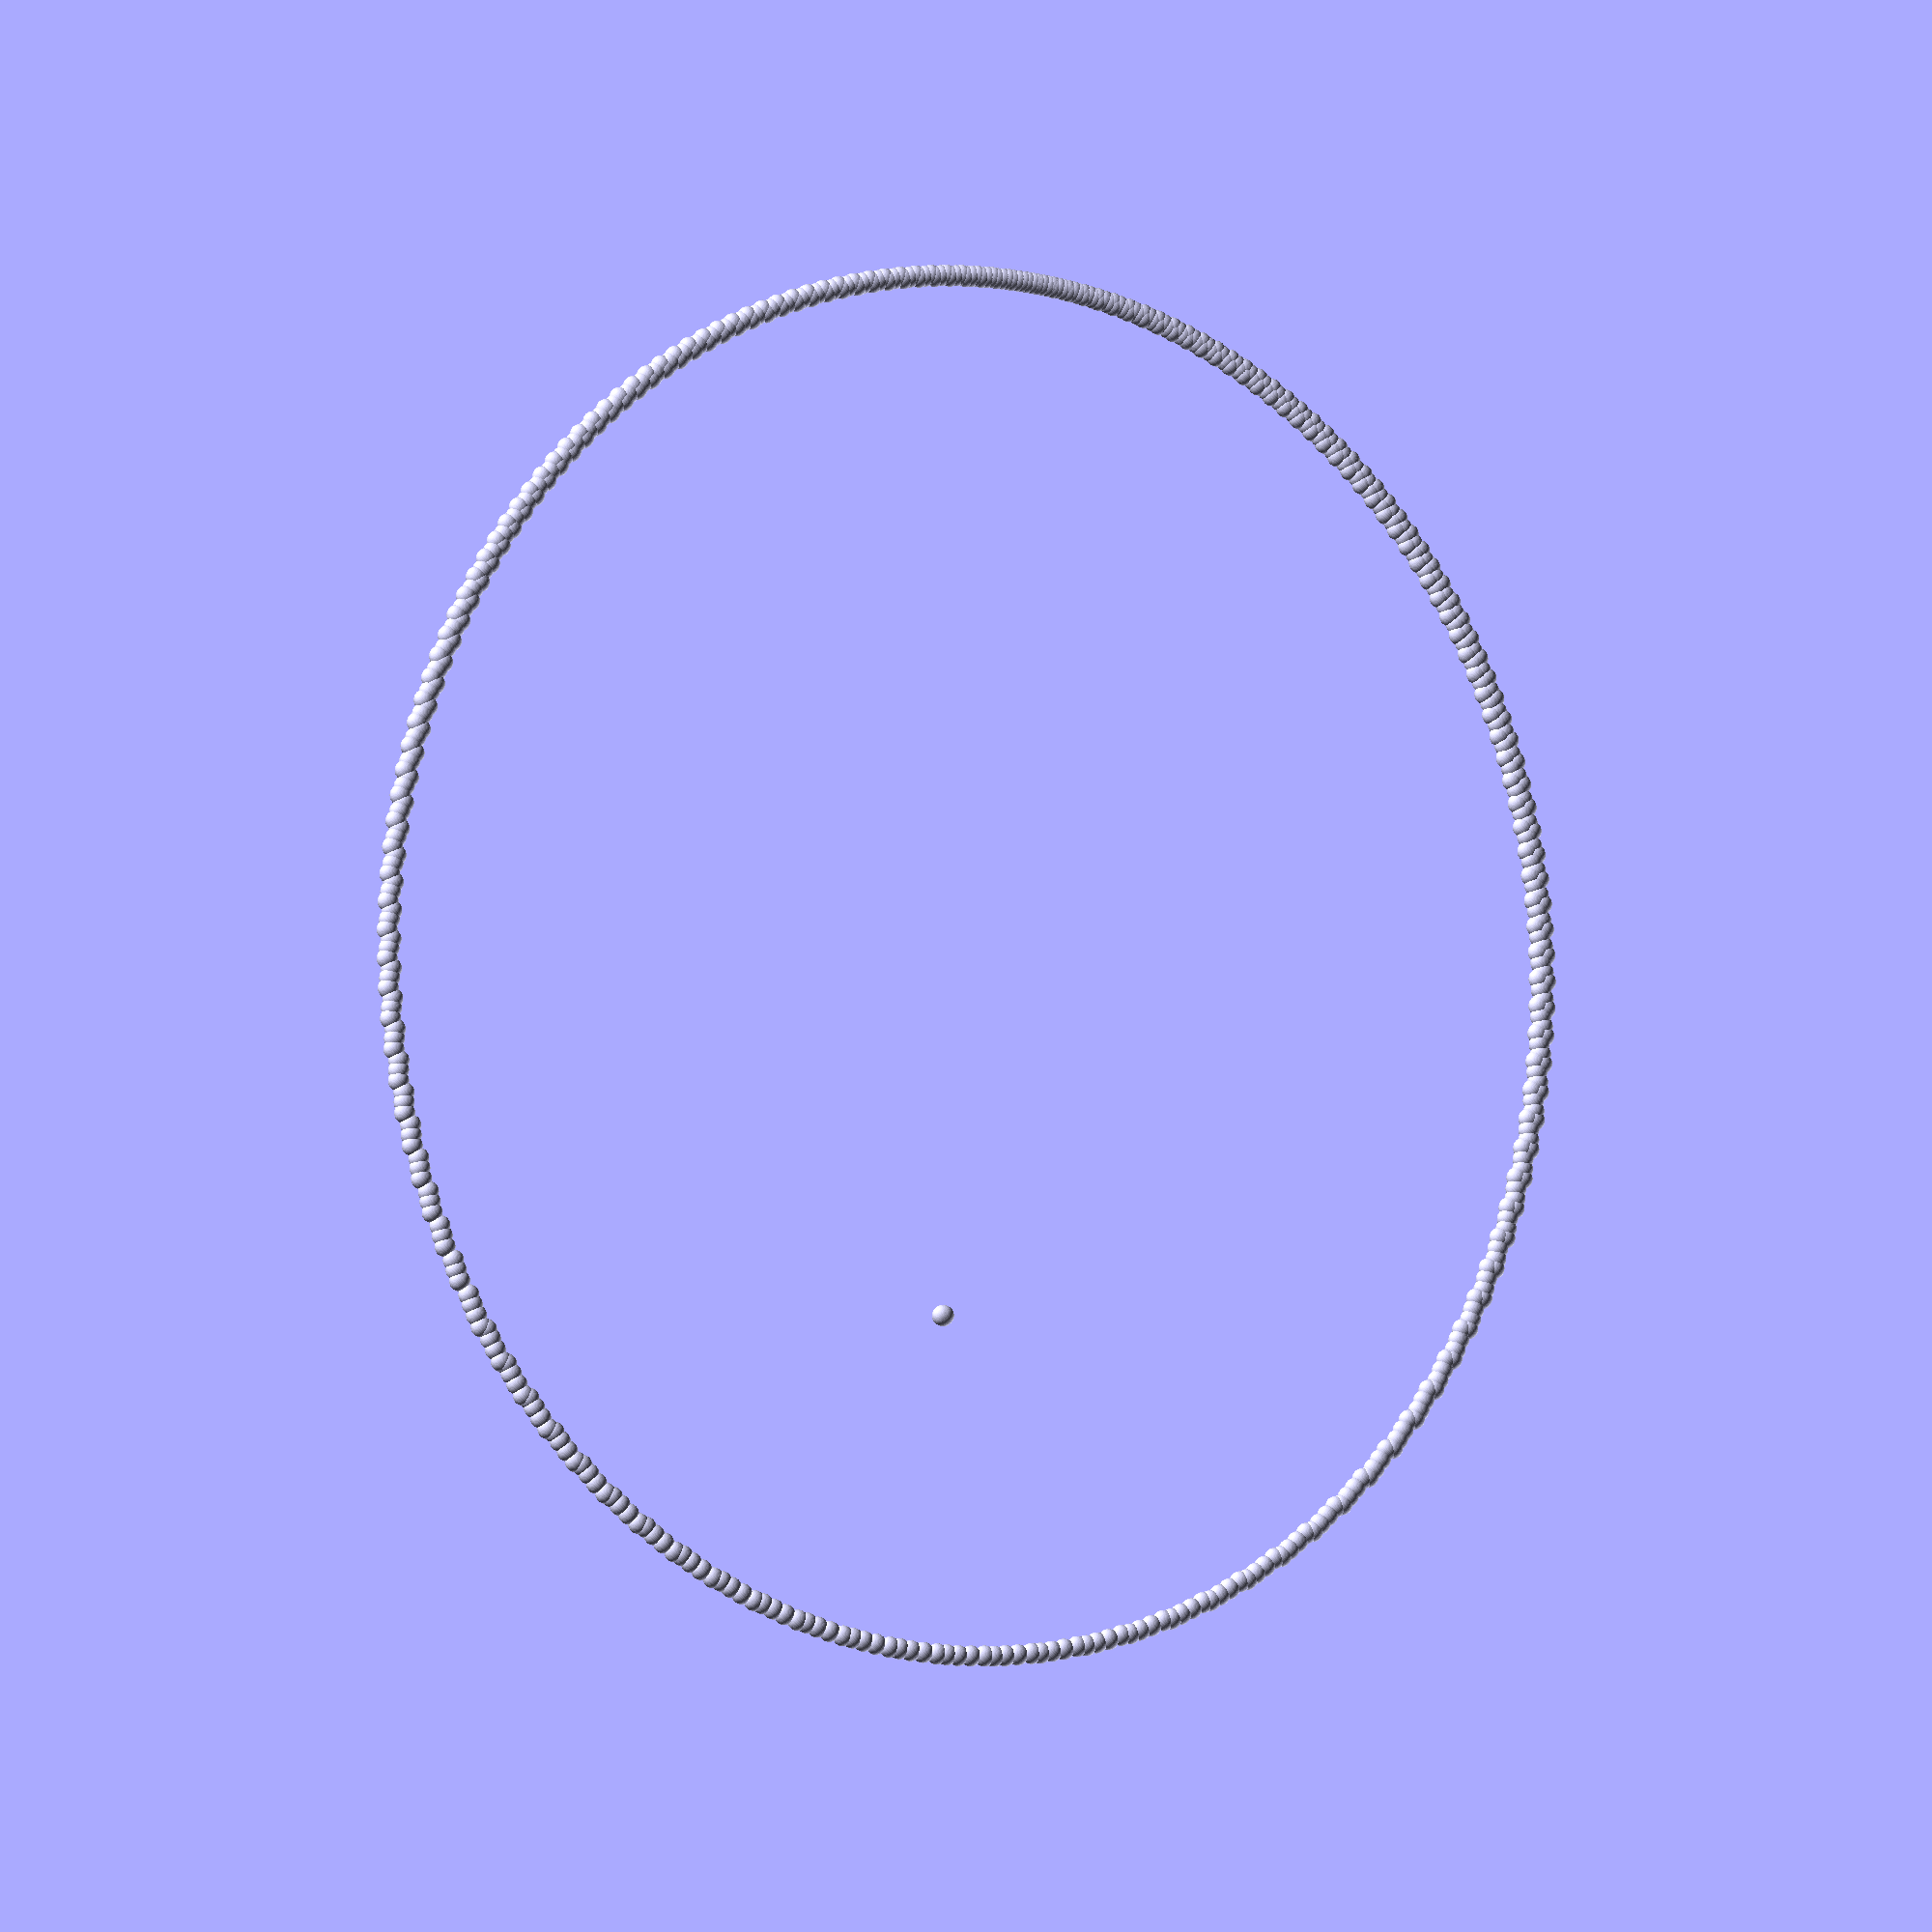
<openscad>
// Generated by SolidPython 1.1.1 on 2021-03-29 14:08:05
$fn = 48;


union() {
	union() {
		translate(v = [0.0, 0.0, 0.0]) {
			sphere(r = 1.0000000000);
		}
		translate(v = [4.761504e-06, 0.0, 0.0]) {
			sphere(r = 1.0000000000);
		}
		translate(v = [1.4284512453438442e-05, 0.0, 0.0]) {
			sphere(r = 1.0000000000);
		}
		translate(v = [2.857189505738402e-05, 5.1479760287562615e-08, 5.1479760287562615e-08]) {
			sphere(r = 1.0000000000);
		}
		translate(v = [4.762772769871502e-05, 2.060808539124783e-07, 2.060808539124783e-07]) {
			sphere(r = 1.0000000000);
		}
		translate(v = [7.145729555564584e-05, 5.15695710804387e-07, 5.15695710804387e-07]) {
			sphere(r = 1.0000000000);
		}
		translate(v = [0.00010006709667630375, 1.0325577817873016e-06, 1.0325577817873016e-06]) {
			sphere(r = 1.0000000000);
		}
		translate(v = [0.00013346484600444702, 1.809333213558306e-06, 1.809333213558306e-06]) {
			sphere(r = 1.0000000000);
		}
		translate(v = [0.0001716594798102492, 2.8992144374900084e-06, 2.8992144374900084e-06]) {
			sphere(r = 1.0000000000);
		}
		translate(v = [0.00021466116047084104, 4.356016090100372e-06, 4.356016090100372e-06]) {
			sphere(r = 1.0000000000);
		}
		translate(v = [0.00026248128153069633, 6.2342737013855795e-06, 6.2342737013855795e-06]) {
			sphere(r = 1.0000000000);
		}
		translate(v = [0.0003151324729556351, 8.589345609148724e-06, 8.589345609148724e-06]) {
			sphere(r = 1.0000000000);
		}
		translate(v = [0.0003726286064758143, 1.1477518583240527e-05, 1.1477518583240527e-05]) {
			sphere(r = 1.0000000000);
		}
		translate(v = [0.00043498480089215264, 1.495611767356761e-05, 1.495611767356761e-05]) {
			sphere(r = 1.0000000000);
		}
		translate(v = [0.0005022174271966906, 1.908362083018139e-05, 1.908362083018139e-05]) {
			sphere(r = 1.0000000000);
		}
		translate(v = [0.0005743441133298479, 2.3919778883157975e-05, 2.3919778883157975e-05]) {
			sphere(r = 1.0000000000);
		}
		translate(v = [0.0006513837483657373, 2.952574151480285e-05, 2.952574151480285e-05]) {
			sphere(r = 1.0000000000);
		}
		translate(v = [0.0007333564858798441, 3.5964189907523257e-05, 3.5964189907523257e-05]) {
			sphere(r = 1.0000000000);
		}
		translate(v = [0.0008202837462105631, 4.3299476808147225e-05, 4.3299476808147225e-05]) {
			sphere(r = 1.0000000000);
		}
		translate(v = [0.0009121882172762253, 5.159777481426398e-05, 5.159777481426398e-05]) {
			sphere(r = 1.0000000000);
		}
		translate(v = [0.001009093853551057, 6.0927233761151855e-05, 6.0927233761151855e-05]) {
			sphere(r = 1.0000000000);
		}
		translate(v = [0.0011110258727354862, 7.135814816999892e-05, 7.135814816999892e-05]) {
			sphere(r = 1.0000000000);
		}
		translate(v = [0.0012180107495765422, 8.29631358104903e-05, 8.29631358104903e-05]) {
			sphere(r = 1.0000000000);
		}
		translate(v = [0.0013300762062006465, 9.581732853466335e-05, 9.581732853466335e-05]) {
			sphere(r = 1.0000000000);
		}
		translate(v = [0.0014472511982112969, 0.00010999857665561178, 0.00010999857665561178]) {
			sphere(r = 1.0000000000);
		}
		translate(v = [0.0015695658956749595, 0.00012558766827572754, 0.00012558766827572754]) {
			sphere(r = 1.0000000000);
		}
		translate(v = [0.001697051657966224, 0.0001426685651164904, 0.0001426685651164904]) {
			sphere(r = 1.0000000000);
		}
		translate(v = [0.0018297410012635385, 0.00016132865656735747, 0.00016132865656735747]) {
			sphere(r = 1.0000000000);
		}
		translate(v = [0.0019676675572743354, 0.0001816590338573311, 0.0001816590338573311]) {
			sphere(r = 1.0000000000);
		}
		translate(v = [0.0021108660215166573, 0.00020375478646182869, 0.00020375478646182869]) {
			sphere(r = 1.0000000000);
		}
		translate(v = [0.0022593720891857746, 0.00022771532309237135, 0.00022771532309237135]) {
			sphere(r = 1.0000000000);
		}
		translate(v = [0.002413222376279373, 0.0002536447198804958, 0.0002536447198804958]) {
			sphere(r = 1.0000000000);
		}
		translate(v = [0.0025724543232322618, 0.000281652098663636, 0.000281652098663636]) {
			sphere(r = 1.0000000000);
		}
		translate(v = [0.0027371060778073847, 0.00031185203861330943, 0.00031185203861330943]) {
			sphere(r = 1.0000000000);
		}
		translate(v = [0.002907216353387277, 0.00034436502481885483, 0.00034436502481885483]) {
			sphere(r = 1.0000000000);
		}
		translate(v = [0.0030828242580883177, 0.00037931793785753523, 0.00037931793785753523]) {
			sphere(r = 1.0000000000);
		}
		translate(v = [0.003263969089253902, 0.000416844588848515, 0.000416844588848515]) {
			sphere(r = 1.0000000000);
		}
		translate(v = [0.0034506900868409053, 0.0004570863050084932, 0.0004570863050084932]) {
			sphere(r = 1.0000000000);
		}
		translate(v = [0.0036430261379583177, 0.000500192571304793, 0.000500192571304793]) {
			sphere(r = 1.0000000000);
		}
		translate(v = [0.003841015423300641, 0.0005463217344409307, 0.0005463217344409307]) {
			sphere(r = 1.0000000000);
		}
		translate(v = [0.004044694994383457, 0.0005956417761122537, 0.0005956417761122537]) {
			sphere(r = 1.0000000000);
		}
		translate(v = [0.004254100268262633, 0.0006483311632350341, 0.0006483311632350341]) {
			sphere(r = 1.0000000000);
		}
		translate(v = [0.00446926442371312, 0.0007045797836777119, 0.0007045797836777119]) {
			sphere(r = 1.0000000000);
		}
		translate(v = [0.004690217679547975, 0.0007645899768984792, 0.0007645899768984792]) {
			sphere(r = 1.0000000000);
		}
		translate(v = [0.004916986431736614, 0.0008285776698013121, 0.0008285776698013121]) {
			sphere(r = 1.0000000000);
		}
		translate(v = [0.005149592221064036, 0.0008967736290324996, 0.0008967736290324996]) {
			sphere(r = 1.0000000000);
		}
		translate(v = [0.005388050497050028, 0.0009694248418027542, 0.0009694248418027542]) {
			sphere(r = 1.0000000000);
		}
		translate(v = [0.0056323691364595745, 0.0010467960380600837, 0.0010467960380600837]) {
			sphere(r = 1.0000000000);
		}
		translate(v = [0.0058825466656624885, 0.0011291713673404259, 0.0011291713673404259]) {
			sphere(r = 1.0000000000);
		}
		translate(v = [0.006138570124948143, 0.0012168562437145315, 0.0012168562437145315]) {
			sphere(r = 1.0000000000);
		}
		translate(v = [0.0064004124991897515, 0.0013101793716770627, 0.0013101793716770627]) {
			sphere(r = 1.0000000000);
		}
		translate(v = [0.0066680296224015355, 0.0014094949642167503, 0.0014094949642167503]) {
			sphere(r = 1.0000000000);
		}
		translate(v = [0.006941356443050305, 0.0015151851611270783, 0.0015151851611270783]) {
			sphere(r = 1.0000000000);
		}
		translate(v = [0.00722030251166563, 0.0016276626500898038, 0.0016276626500898038]) {
			sphere(r = 1.0000000000);
		}
		translate(v = [0.0075047465214351005, 0.0017473734840759937, 0.0017473734840759937]) {
			sphere(r = 1.0000000000);
		}
		translate(v = [0.00779452969511336, 0.001874800074572789, 0.001874800074572789]) {
			sphere(r = 1.0000000000);
		}
		translate(v = [0.008089447766804952, 0.002010464318804534, 0.002010464318804534]) {
			sphere(r = 1.0000000000);
		}
		translate(v = [0.0083892412543466, 0.0021549307872967215, 0.0021549307872967215]) {
			sphere(r = 1.0000000000);
		}
		translate(v = [0.008693583657097626, 0.0023088098513915833, 0.0023088098513915833]) {
			sphere(r = 1.0000000000);
		}
		translate(v = [0.009002067146246082, 0.0024727605625393012, 0.0024727605625393012]) {
			sphere(r = 1.0000000000);
		}
		translate(v = [0.009314185244020655, 0.002647492998049317, 0.002647492998049317]) {
			sphere(r = 1.0000000000);
		}
		translate(v = [0.00962931192261498, 0.0028337696505021806, 0.0028337696505021806]) {
			sphere(r = 1.0000000000);
		}
		translate(v = [0.009946676508786806, 0.0030324052462128545, 0.0030324052462128545]) {
			sphere(r = 1.0000000000);
		}
		translate(v = [0.01026533378380827, 0.003244264115318722, 0.003244264115318722]) {
			sphere(r = 1.0000000000);
		}
		translate(v = [0.010584128767768841, 0.0034702538845779052, 0.0034702538845779052]) {
			sphere(r = 1.0000000000);
		}
		translate(v = [0.010901655948085882, 0.003711313809869129, 0.003711313809869129]) {
			sphere(r = 1.0000000000);
		}
		translate(v = [0.011216213270836344, 0.00396839550881325, 0.00396839550881325]) {
			sphere(r = 1.0000000000);
		}
		translate(v = [0.0115257522273198, 0.004242433229138712, 0.004242433229138712]) {
			sphere(r = 1.0000000000);
		}
		translate(v = [0.011827827054891686, 0.004534300198695713, 0.004534300198695713]) {
			sphere(r = 1.0000000000);
		}
		translate(v = [0.012119548668579666, 0.004844747274445845, 0.004844747274445845]) {
			sphere(r = 1.0000000000);
		}
		translate(v = [0.012397552609419656, 0.005174320456875027, 0.005174320456875027]) {
			sphere(r = 1.0000000000);
		}
		translate(v = [0.012657994905445941, 0.0055232555226062885, 0.0055232555226062885]) {
			sphere(r = 1.0000000000);
		}
		translate(v = [0.012896594492825672, 0.005891351911440459, 0.005891351911440459]) {
			sphere(r = 1.0000000000);
		}
		translate(v = [0.013108743788962502, 0.006277834857743726, 0.006277834857743726]) {
			sphere(r = 1.0000000000);
		}
		translate(v = [0.01328970676475925, 0.006681224557675432, 0.006681224557675432]) {
			sphere(r = 1.0000000000);
		}
		translate(v = [0.013434912233973318, 0.007099241970016992, 0.007099241970016992]) {
			sphere(r = 1.0000000000);
		}
		translate(v = [0.013540326453707069, 0.007528787853877991, 0.007528787853877991]) {
			sphere(r = 1.0000000000);
		}
		translate(v = [0.01360285661776154, 0.007966027892124774, 0.007966027892124774]) {
			sphere(r = 1.0000000000);
		}
		translate(v = [0.013620707424028464, 0.008406596973798768, 0.008406596973798768]) {
			sphere(r = 1.0000000000);
		}
		translate(v = [0.013593604579850186, 0.008845902359006329, 0.008845902359006329]) {
			sphere(r = 1.0000000000);
		}
		translate(v = [0.013522824371234386, 0.009279471583329734, 0.009279471583329734]) {
			sphere(r = 1.0000000000);
		}
		translate(v = [0.013411021538660351, 0.009703274278791607, 0.009703274278791607]) {
			sphere(r = 1.0000000000);
		}
		translate(v = [0.013261904394901488, 0.010113957309982005, 0.010113957309982005]) {
			sphere(r = 1.0000000000);
		}
		translate(v = [0.01307983965078951, 0.01050896359298053, 0.01050896359298053]) {
			sphere(r = 1.0000000000);
		}
		translate(v = [0.012869468963922083, 0.010886539779679669, 0.010886539779679669]) {
			sphere(r = 1.0000000000);
		}
		translate(v = [0.012635393733363373, 0.011245661648504688, 0.011245661648504688]) {
			sphere(r = 1.0000000000);
		}
		translate(v = [0.012381951897161238, 0.01158591354933395, 0.01158591354933395]) {
			sphere(r = 1.0000000000);
		}
		translate(v = [0.012113084345803072, 0.011907353466830375, 0.011907353466830375]) {
			sphere(r = 1.0000000000);
		}
		translate(v = [0.011832274126252108, 0.012210385102346052, 0.012210385102346052]) {
			sphere(r = 1.0000000000);
		}
		translate(v = [0.01154253731815843, 0.012495648244224755, 0.012495648244224755]) {
			sphere(r = 1.0000000000);
		}
		translate(v = [0.01124644630672781, 0.01276393116439015, 0.01276393116439015]) {
			sphere(r = 1.0000000000);
		}
		translate(v = [0.010946170537946475, 0.013016104243463424, 0.013016104243463424]) {
			sphere(r = 1.0000000000);
		}
		translate(v = [0.010643524462660375, 0.013253071857561466, 0.013253071857561466]) {
			sphere(r = 1.0000000000);
		}
		translate(v = [0.01034001622446414, 0.013475738907079378, 0.013475738907079378]) {
			sphere(r = 1.0000000000);
		}
		translate(v = [0.01003689345779903, 0.013684988530061929, 0.013684988530061929]) {
			sphere(r = 1.0000000000);
		}
		translate(v = [0.009735184438252505, 0.013881668055557286, 0.013881668055557286]) {
			sphere(r = 1.0000000000);
		}
		translate(v = [0.00943573398671542, 0.014066580851671038, 0.014066580851671038]) {
			sphere(r = 1.0000000000);
		}
		translate(v = [0.009139234191917936, 0.014240482280483998, 0.014240482280483998]) {
			sphere(r = 1.0000000000);
		}
		translate(v = [0.00884625035720415, 0.014404078438447654, 0.014404078438447654]) {
			sphere(r = 1.0000000000);
		}
		translate(v = [0.00855724272258831, 0.014558026728192576, 0.014558026728192576]) {
			sphere(r = 1.0000000000);
		}
		translate(v = [0.008272584545680568, 0.014702937585937706, 0.014702937585937706]) {
			sphere(r = 1.0000000000);
		}
		translate(v = [0.007992577097744072, 0.014839376893944519, 0.014839376893944519]) {
			sphere(r = 1.0000000000);
		}
		translate(v = [0.007717462075785912, 0.01496786875598141, 0.01496786875598141]) {
			sphere(r = 1.0000000000);
		}
		translate(v = [0.007447431866507941, 0.015088898419650072, 0.015088898419650072]) {
			sphere(r = 1.0000000000);
		}
		translate(v = [0.007182638033075163, 0.015202915203992416, 0.015202915203992416]) {
			sphere(r = 1.0000000000);
		}
		translate(v = [0.00692319833590319, 0.01531033534272252, 0.01531033534272252]) {
			sphere(r = 1.0000000000);
		}
		translate(v = [0.006669202546033567, 0.0154115446891804, 0.0154115446891804]) {
			sphere(r = 1.0000000000);
		}
		translate(v = [0.00642071726457937, 0.01550690125341003, 0.01550690125341003]) {
			sphere(r = 1.0000000000);
		}
		translate(v = [0.00617778992379333, 0.015596737558031901, 0.015596737558031901]) {
			sphere(r = 1.0000000000);
		}
		translate(v = [0.005940452113781936, 0.015681362810244993, 0.015681362810244993]) {
			sphere(r = 1.0000000000);
		}
		translate(v = [0.005708722352889771, 0.015761064894081075, 0.015761064894081075]) {
			sphere(r = 1.0000000000);
		}
		translate(v = [0.005482608398450786, 0.01583611219116233, 0.01583611219116233]) {
			sphere(r = 1.0000000000);
		}
		translate(v = [0.005262109177164812, 0.015906755240535884, 0.015906755240535884]) {
			sphere(r = 1.0000000000);
		}
		translate(v = [0.005047216400125357, 0.015973228249271793, 0.015973228249271793]) {
			sphere(r = 1.0000000000);
		}
		translate(v = [0.0048379159159182014, 0.016035750465828787, 0.016035750465828787]) {
			sphere(r = 1.0000000000);
		}
		translate(v = [0.004634188845745045, 0.01609452742800119, 0.01609452742800119]) {
			sphere(r = 1.0000000000);
		}
		translate(v = [0.004436012536802827, 0.016149752096756845, 0.016149752096756845]) {
			sphere(r = 1.0000000000);
		}
		translate(v = [0.004243361363840392, 0.01620160588659343, 0.01620160588659343]) {
			sphere(r = 1.0000000000);
		}
		translate(v = [0.004056207403653635, 0.016250259602268897, 0.016250259602268897]) {
			sphere(r = 1.0000000000);
		}
		translate(v = [0.003874521003052285, 0.0162958742909597, 0.0162958742909597]) {
			sphere(r = 1.0000000000);
		}
		translate(v = [0.003698271257361324, 0.016338602018106652, 0.016338602018106652]) {
			sphere(r = 1.0000000000);
		}
		translate(v = [0.003527426413666262, 0.016378586574445592, 0.016378586574445592]) {
			sphere(r = 1.0000000000);
		}
		translate(v = [0.0033619542106599213, 0.016415964121002744, 0.016415964121002744]) {
			sphere(r = 1.0000000000);
		}
		translate(v = [0.003201822165006547, 0.01645086377816957, 0.01645086377816957]) {
			sphere(r = 1.0000000000);
		}
		translate(v = [0.0030469978125321783, 0.016483408164361578, 0.016483408164361578]) {
			sphere(r = 1.0000000000);
		}
		translate(v = [0.0028974489112176486, 0.01651371388921006, 0.01651371388921006]) {
			sphere(r = 1.0000000000);
		}
		translate(v = [0.002753143611863145, 0.016541892005732764, 0.016541892005732764]) {
			sphere(r = 1.0000000000);
		}
		translate(v = [0.0026140506013709566, 0.0165680484254763, 0.0165680484254763]) {
			sphere(r = 1.0000000000);
		}
		translate(v = [0.0024801392228233107, 0.016592284300215903, 0.016592284300215903]) {
			sphere(r = 1.0000000000);
		}
		translate(v = [0.002351379575888479, 0.01661469637343331, 0.01661469637343331]) {
			sphere(r = 1.0000000000);
		}
		translate(v = [0.0022277426005488815, 0.01663537730446705, 0.01663537730446705]) {
			sphere(r = 1.0000000000);
		}
		translate(v = [0.002109200146691992, 0.016654415967937947, 0.016654415967937947]) {
			sphere(r = 1.0000000000);
		}
		translate(v = [0.0019957250317237754, 0.016671897730792286, 0.016671897730792286]) {
			sphere(r = 1.0000000000);
		}
		translate(v = [0.0018872910880432165, 0.016687904709072915, 0.016687904709072915]) {
			sphere(r = 1.0000000000);
		}
		translate(v = [0.0017838732019452887, 0.016702516006321652, 0.016702516006321652]) {
			sphere(r = 1.0000000000);
		}
		translate(v = [0.0016854473452902815, 0.01671580793533177, 0.01671580793533177]) {
			sphere(r = 1.0000000000);
		}
		translate(v = [0.0015919906010830064, 0.0167278542248049, 0.0167278542248049]) {
			sphere(r = 1.0000000000);
		}
		translate(v = [0.0015034811839403724, 0.016738726212320164, 0.016738726212320164]) {
			sphere(r = 1.0000000000);
		}
		translate(v = [0.0014198984562855275, 0.016748493024892692, 0.016748493024892692]) {
			sphere(r = 1.0000000000);
		}
		translate(v = [0.0013412229409872876, 0.016757221748282383, 0.016757221748282383]) {
			sphere(r = 1.0000000000);
		}
		translate(v = [0.0012674363310616645, 0.016764977586110032, 0.016764977586110032]) {
			sphere(r = 1.0000000000);
		}
		translate(v = [0.001198521496965256, 0.016771824009745646, 0.016771824009745646]) {
			sphere(r = 1.0000000000);
		}
		translate(v = [0.0011344624919357737, 0.016777822899851587, 0.016777822899851587]) {
			sphere(r = 1.0000000000);
		}
		translate(v = [0.0010752445557711448, 0.01678303468039006, 0.01678303468039006]) {
			sphere(r = 1.0000000000);
		}
		translate(v = [0.001020854117383823, 0.016787518445839474, 0.016787518445839474]) {
			sphere(r = 1.0000000000);
		}
		translate(v = [0.0009712787964198107, 0.016791332082306615, 0.016791332082306615]) {
			sphere(r = 1.0000000000);
		}
		translate(v = [0.0009265074041912645, 0.016794532383170437, 0.016794532383170437]) {
			sphere(r = 1.0000000000);
		}
		translate(v = [0.000886529944136467, 0.016797175159848264, 0.016797175159848264]) {
			sphere(r = 1.0000000000);
		}
		translate(v = [0.0008513376119905472, 0.016799315348235498, 0.016799315348235498]) {
			sphere(r = 1.0000000000);
		}
		translate(v = [0.000820922795823907, 0.01680100711133515, 0.01680100711133515]) {
			sphere(r = 1.0000000000);
		}
		translate(v = [0.0007952790760822547, 0.01680230393856332, 0.01680230393856332]) {
			sphere(r = 1.0000000000);
		}
		translate(v = [0.0007744012257419202, 0.01680325874219064, 0.01680325874219064]) {
			sphere(r = 1.0000000000);
		}
		translate(v = [0.0007582852106762723, 0.016803923951357477, 0.016803923951357477]) {
			sphere(r = 1.0000000000);
		}
		translate(v = [0.000746928190313173, 0.01680435160408198, 0.01680435160408198]) {
			sphere(r = 1.0000000000);
		}
		translate(v = [0.000740328518649133, 0.01680459343766482, 0.01680459343766482]) {
			sphere(r = 1.0000000000);
		}
		translate(v = [0.0007384857456728475, 0.016804700977882333, 0.016804700977882333]) {
			sphere(r = 1.0000000000);
		}
		translate(v = [0.0007414006192388189, 0.016804725627350723, 0.016804725627350723]) {
			sphere(r = 1.0000000000);
		}
		translate(v = [0.0007490750874205341, 0.01680471875343788, 0.01680471875343788]) {
			sphere(r = 1.0000000000);
		}
		translate(v = [0.0007615123013619117, 0.01680473177609614, 0.01680473177609614]) {
			sphere(r = 1.0000000000);
		}
		translate(v = [0.0007787166186352376, 0.01680481625598892, 0.01680481625598892]) {
			sphere(r = 1.0000000000);
		}
		translate(v = [0.0008006936071033202, 0.016805023983286677, 0.016805023983286677]) {
			sphere(r = 1.0000000000);
		}
		translate(v = [0.0008274500492728898, 0.016805407067512827, 0.016805407067512827]) {
			sphere(r = 1.0000000000);
		}
		translate(v = [0.0008589939471151037, 0.016806018028828744, 0.016806018028828744]) {
			sphere(r = 1.0000000000);
		}
		translate(v = [0.000895334527317134, 0.01680690989115805, 0.01680690989115805]) {
			sphere(r = 1.0000000000);
		}
		translate(v = [0.0009364822469159502, 0.01680813627756497, 0.01680813627756497]) {
			sphere(r = 1.0000000000);
		}
		translate(v = [0.0009824487992512606, 0.016809751508319364, 0.016809751508319364]) {
			sphere(r = 1.0000000000);
		}
		translate(v = [0.001033247120158812, 0.01681181070210227, 0.01681181070210227]) {
			sphere(r = 1.0000000000);
		}
		translate(v = [0.0010888913943075157, 0.01681436988083105, 0.01681436988083105]) {
			sphere(r = 1.0000000000);
		}
		translate(v = [0.0011493970615637187, 0.016817486078612453, 0.016817486078612453]) {
			sphere(r = 1.0000000000);
		}
		translate(v = [0.00121478082324293, 0.016821217455365575, 0.016821217455365575]) {
			sphere(r = 1.0000000000);
		}
		translate(v = [0.0012850606480828484, 0.016825623415695334, 0.016825623415695334]) {
			sphere(r = 1.0000000000);
		}
		translate(v = [0.001360255777741005, 0.016830764733640993, 0.016830764733640993]) {
			sphere(r = 1.0000000000);
		}
		translate(v = [0.0014403867315849579, 0.016836703683974056, 0.016836703683974056]) {
			sphere(r = 1.0000000000);
		}
		translate(v = [0.0015254753105018845, 0.016843504180776257, 0.016843504180776257]) {
			sphere(r = 1.0000000000);
		}
		translate(v = [0.0016155445994065517, 0.016851231924091947, 0.016851231924091947]) {
			sphere(r = 1.0000000000);
		}
		translate(v = [0.0017106189680707947, 0.01685995455552083, 0.01685995455552083]) {
			sphere(r = 1.0000000000);
		}
		translate(v = [0.001810724069832322, 0.016869741823697746, 0.016869741823697746]) {
			sphere(r = 1.0000000000);
		}
		translate(v = [0.0019158868376641762, 0.0168806657606968, 0.0168806657606968]) {
			sphere(r = 1.0000000000);
		}
		translate(v = [0.002026135476996424, 0.01689280087049933, 0.01689280087049933]) {
			sphere(r = 1.0000000000);
		}
		translate(v = [0.0021414994545762072, 0.016906224330779738, 0.016906224330779738]) {
			sphere(r = 1.0000000000);
		}
		translate(v = [0.0022620094825281747, 0.016921016209392185, 0.016921016209392185]) {
			sphere(r = 1.0000000000);
		}
		translate(v = [0.0023876974966310113, 0.0169372596970859, 0.0169372596970859]) {
			sphere(r = 1.0000000000);
		}
		translate(v = [0.002518596627653087, 0.01695504135813979, 0.01695504135813979]) {
			sphere(r = 1.0000000000);
		}
		translate(v = [0.0026547411643859896, 0.01697445140078989, 0.01697445140078989]) {
			sphere(r = 1.0000000000);
		}
		translate(v = [0.002796166506772789, 0.01699558396952896, 0.01699558396952896]) {
			sphere(r = 1.0000000000);
		}
		translate(v = [0.002942909107240834, 0.017018537461588726, 0.017018537461588726]) {
			sphere(r = 1.0000000000);
		}
		translate(v = [0.0030950063980076732, 0.01704341487017509, 0.01704341487017509]) {
			sphere(r = 1.0000000000);
		}
		translate(v = [0.003252496701722408, 0.017070324157318552, 0.017070324157318552]) {
			sphere(r = 1.0000000000);
		}
		translate(v = [0.003415419122320045, 0.017099378659529905, 0.017099378659529905]) {
			sphere(r = 1.0000000000);
		}
		translate(v = [0.0035838134123870116, 0.017130697529819095, 0.017130697529819095]) {
			sphere(r = 1.0000000000);
		}
		translate(v = [0.0037577198126420457, 0.01716440622004722, 0.01716440622004722]) {
			sphere(r = 1.0000000000);
		}
		translate(v = [0.003937178858303816, 0.01720063700804282, 0.01720063700804282]) {
			sphere(r = 1.0000000000);
		}
		translate(v = [0.0041222311461150745, 0.01723952957442824, 0.01723952957442824]) {
			sphere(r = 1.0000000000);
		}
		translate(v = [0.004312917054586095, 0.017281231634674446, 0.017281231634674446]) {
			sphere(r = 1.0000000000);
		}
		translate(v = [0.004509276408562445, 0.01732589963253712, 0.01732589963253712]) {
			sphere(r = 1.0000000000);
		}
		translate(v = [0.004711348077457884, 0.017373699501725796, 0.017373699501725796]) {
			sphere(r = 1.0000000000);
		}
		translate(v = [0.004919169494353376, 0.01742480750342198, 0.01742480750342198]) {
			sphere(r = 1.0000000000);
		}
		translate(v = [0.0051327760805624295, 0.017479411148089007, 0.017479411148089007]) {
			sphere(r = 1.0000000000);
		}
		translate(v = [0.005352200557095261, 0.017537710210898436, 0.017537710210898436]) {
			sphere(r = 1.0000000000);
		}
		translate(v = [0.005577472120588389, 0.017599917851019543, 0.017599917851019543]) {
			sphere(r = 1.0000000000);
		}
		translate(v = [0.005808615456539164, 0.017666261845953064, 0.017666261845953064]) {
			sphere(r = 1.0000000000);
		}
		translate(v = [0.006045649556894523, 0.01773698595299397, 0.01773698595299397]) {
			sphere(r = 1.0000000000);
		}
		translate(v = [0.006288586301939653, 0.01781235141071148, 0.01781235141071148]) {
			sphere(r = 1.0000000000);
		}
		translate(v = [0.006537428757706194, 0.01789263859393237, 0.01789263859393237]) {
			sphere(r = 1.0000000000);
		}
		translate(v = [0.006792169129390783, 0.017978148835947894, 0.017978148835947894]) {
			sphere(r = 1.0000000000);
		}
		translate(v = [0.007052786298077763, 0.018069206431301072, 0.018069206431301072]) {
			sphere(r = 1.0000000000);
		}
		translate(v = [0.007319242851830959, 0.01816616083120721, 0.01816616083120721]) {
			sphere(r = 1.0000000000);
		}
		translate(v = [0.007591481502283849, 0.018269389040916906, 0.018269389040916906]) {
			sphere(r = 1.0000000000);
		}
		translate(v = [0.007869420753424903, 0.0183792982234272, 0.0183792982234272]) {
			sphere(r = 1.0000000000);
		}
		translate(v = [0.008152949659447194, 0.018496328505845785, 0.018496328505845785]) {
			sphere(r = 1.0000000000);
		}
		translate(v = [0.008441921472339946, 0.018620955971932942, 0.018620955971932942]) {
			sphere(r = 1.0000000000);
		}
		translate(v = [0.0087361459363935, 0.018753695804777707, 0.018753695804777707]) {
			sphere(r = 1.0000000000);
		}
		translate(v = [0.009035379935215858, 0.018895105514229595, 0.018895105514229595]) {
			sphere(r = 1.0000000000);
		}
		translate(v = [0.009339316137004321, 0.019045788140431973, 0.019045788140431973]) {
			sphere(r = 1.0000000000);
		}
		translate(v = [0.009647569216610146, 0.019206395261808486, 0.019206395261808486]) {
			sphere(r = 1.0000000000);
		}
		translate(v = [0.009959659161495585, 0.019377629545262412, 0.019377629545262412]) {
			sphere(r = 1.0000000000);
		}
		translate(v = [0.010274991100057553, 0.019560246447671306, 0.019560246447671306]) {
			sphere(r = 1.0000000000);
		}
		translate(v = [0.01059283103877097, 0.019755054497514257, 0.019755054497514257]) {
			sphere(r = 1.0000000000);
		}
		translate(v = [0.010912276884123235, 0.019962913337292908, 0.019962913337292908]) {
			sphere(r = 1.0000000000);
		}
		translate(v = [0.011232224199022164, 0.020184728373389575, 0.020184728373389575]) {
			sphere(r = 1.0000000000);
		}
		translate(v = [0.011551326370812826, 0.020421440444633142, 0.020421440444633142]) {
			sphere(r = 1.0000000000);
		}
		translate(v = [0.011867949357128094, 0.02067400837997515, 0.02067400837997515]) {
			sphere(r = 1.0000000000);
		}
		translate(v = [0.012180122083913156, 0.020943381694364594, 0.020943381694364594]) {
			sphere(r = 1.0000000000);
		}
		translate(v = [0.012485485107221037, 0.02123046005614428, 0.02123046005614428]) {
			sphere(r = 1.0000000000);
		}
		translate(v = [0.012781242557483053, 0.021536035746247316, 0.021536035746247316]) {
			sphere(r = 1.0000000000);
		}
		translate(v = [0.013064125852709527, 0.021860715494161395, 0.021860715494161395]) {
			sphere(r = 1.0000000000);
		}
		translate(v = [0.013330382147548357, 0.022204819431165472, 0.022204819431165472]) {
			sphere(r = 1.0000000000);
		}
		translate(v = [0.013575805346770043, 0.022568258284846168, 0.022568258284846168]) {
			sphere(r = 1.0000000000);
		}
		translate(v = [0.013795831062349426, 0.02295039618615172, 0.02295039618615172]) {
			sphere(r = 1.0000000000);
		}
		translate(v = [0.013985716013633964, 0.0233499157870486, 0.0233499157870486]) {
			sphere(r = 1.0000000000);
		}
		translate(v = [0.014140812885350056, 0.02376471331886936, 0.02376471331886936]) {
			sphere(r = 1.0000000000);
		}
		translate(v = [0.014256930348514607, 0.02419185952341121, 0.02419185952341121]) {
			sphere(r = 1.0000000000);
		}
		translate(v = [0.0143307364630282, 0.024627661310499285, 0.024627661310499285]) {
			sphere(r = 1.0000000000);
		}
		translate(v = [0.014360132268792472, 0.025067842478366645, 0.025067842478366645]) {
			sphere(r = 1.0000000000);
		}
		translate(v = [0.014344508530883262, 0.025507830397639434, 0.025507830397639434]) {
			sphere(r = 1.0000000000);
		}
		translate(v = [0.014284817053011507, 0.025943100361144653, 0.025943100361144653]) {
			sphere(r = 1.0000000000);
		}
		translate(v = [0.014183437105990434, 0.026369508053885767, 0.026369508053885767]) {
			sphere(r = 1.0000000000);
		}
		translate(v = [0.01404387581045893, 0.02678354551345765, 0.02678354551345765]) {
			sphere(r = 1.0000000000);
		}
		translate(v = [0.013870380864992008, 0.027182483977070956, 0.027182483977070956]) {
			sphere(r = 1.0000000000);
		}
		translate(v = [0.013667550045525268, 0.027564402423440233, 0.027564402423440233]) {
			sphere(r = 1.0000000000);
		}
		translate(v = [0.013440000053582157, 0.027928127158271244, 0.027928127158271244]) {
			sphere(r = 1.0000000000);
		}
		translate(v = [0.013192124704014143, 0.02827311835967999, 0.02827311835967999]) {
			sphere(r = 1.0000000000);
		}
		translate(v = [0.012927944402385013, 0.028599336628914007, 0.028599336628914007]) {
			sphere(r = 1.0000000000);
		}
		translate(v = [0.01265103213595885, 0.028907113023412468, 0.028907113023412468]) {
			sphere(r = 1.0000000000);
		}
		translate(v = [0.012364495202764452, 0.02919703566850534, 0.02919703566850534]) {
			sphere(r = 1.0000000000);
		}
		translate(v = [0.01207099283273319, 0.029469857947781, 0.029469857947781]) {
			sphere(r = 1.0000000000);
		}
		translate(v = [0.011772773910108144, 0.029726428191268247, 0.029726428191268247]) {
			sphere(r = 1.0000000000);
		}
		translate(v = [0.011471723661241164, 0.029967638213994577, 0.029967638213994577]) {
			sphere(r = 1.0000000000);
		}
		translate(v = [0.011169412190912284, 0.030194387162831664, 0.030194387162831664]) {
			sphere(r = 1.0000000000);
		}
		translate(v = [0.010867140753400898, 0.03040755716752422, 0.03040755716752422]) {
			sphere(r = 1.0000000000);
		}
		translate(v = [0.010565983683054348, 0.030607997754361266, 0.030607997754361266]) {
			sphere(r = 1.0000000000);
		}
		translate(v = [0.010266825190008927, 0.03079651657066936, 0.03079651657066936]) {
			sphere(r = 1.0000000000);
		}
		translate(v = [0.009970390972664842, 0.030973874535240576, 0.030973874535240576]) {
			sphere(r = 1.0000000000);
		}
		translate(v = [0.00967727499344718, 0.031140784012623768, 0.031140784012623768]) {
			sphere(r = 1.0000000000);
		}
		translate(v = [0.009387961942392414, 0.03129790899360883, 0.03129790899360883]) {
			sphere(r = 1.0000000000);
		}
		translate(v = [0.009102845964709744, 0.031445866557620654, 0.031445866557620654]) {
			sphere(r = 1.0000000000);
		}
		translate(v = [0.008822246211498219, 0.03158522911036032, 0.03158522911036032]) {
			sphere(r = 1.0000000000);
		}
		translate(v = [0.008546419722506055, 0.031716527048188864, 0.031716527048188864]) {
			sphere(r = 1.0000000000);
		}
		translate(v = [0.008275572086719493, 0.03184025161392349, 0.03184025161392349]) {
			sphere(r = 1.0000000000);
		}
		translate(v = [0.00800986626196574, 0.03195685778868708, 0.03195685778868708]) {
			sphere(r = 1.0000000000);
		}
		translate(v = [0.007749429874343471, 0.032066767120331074, 0.032066767120331074]) {
			sphere(r = 1.0000000000);
		}
		translate(v = [0.007494361264652992, 0.032170370427567874, 0.032170370427567874]) {
			sphere(r = 1.0000000000);
		}
		translate(v = [0.0072447345027826186, 0.032268030345315675, 0.032268030345315675]) {
			sphere(r = 1.0000000000);
		}
		translate(v = [0.007000603551973659, 0.032360083694501475, 0.032360083694501475]) {
			sphere(r = 1.0000000000);
		}
		translate(v = [0.006762005732348485, 0.0324468436712842, 0.0324468436712842]) {
			sphere(r = 1.0000000000);
		}
		translate(v = [0.006528964606200426, 0.03252860185819456, 0.03252860185819456]) {
			sphere(r = 1.0000000000);
		}
		translate(v = [0.006301492385456535, 0.03260563006434473, 0.03260563006434473]) {
			sphere(r = 1.0000000000);
		}
		translate(v = [0.006079591943644746, 0.0326781820045555, 0.0326781820045555]) {
			sphere(r = 1.0000000000);
		}
		translate(v = [0.005863258499929489, 0.03274649482862261, 0.03274649482862261]) {
			sphere(r = 1.0000000000);
		}
		translate(v = [0.005652481030729908, 0.03281079051244311, 0.03281079051244311]) {
			sphere(r = 1.0000000000);
		}
		translate(v = [0.00544724345460375, 0.0328712771226573, 0.0328712771226573]) {
			sphere(r = 1.0000000000);
		}
		translate(v = [0.005247525628055554, 0.03292814996604339, 0.03292814996604339]) {
			sphere(r = 1.0000000000);
		}
		translate(v = [0.005053304183371727, 0.0329815926342772, 0.0329815926342772]) {
			sphere(r = 1.0000000000);
		}
		translate(v = [0.004864553234221772, 0.03303177795393467, 0.03303177795393467]) {
			sphere(r = 1.0000000000);
		}
		translate(v = [0.004681244970370504, 0.03307886885083679, 0.03307886885083679]) {
			sphere(r = 1.0000000000);
		}
		translate(v = [0.0045033501592391355, 0.03312301913705628, 0.03312301913705628]) {
			sphere(r = 1.0000000000);
		}
		translate(v = [0.004330838569086877, 0.03316437422815041, 0.03316437422815041]) {
			sphere(r = 1.0000000000);
		}
		translate(v = [0.004163679326140448, 0.03320307179746939, 0.03320307179746939]) {
			sphere(r = 1.0000000000);
		}
		translate(v = [0.004001841215980642, 0.03323924237372476, 0.03323924237372476]) {
			sphere(r = 1.0000000000);
		}
		translate(v = [0.0038452929378249645, 0.033273009887389654, 0.033273009887389654]) {
			sphere(r = 1.0000000000);
		}
		translate(v = [0.003694003318960459, 0.03330449217094383, 0.03330449217094383]) {
			sphere(r = 1.0000000000);
		}
		translate(v = [0.0035479414954299212, 0.033333801417469666, 0.033333801417469666]) {
			sphere(r = 1.0000000000);
		}
		translate(v = [0.0034070770641162255, 0.03336104460164757, 0.03336104460164757]) {
			sphere(r = 1.0000000000);
		}
		translate(v = [0.0032713802105696025, 0.03338632386678769, 0.03338632386678769]) {
			sphere(r = 1.0000000000);
		}
		translate(v = [0.0031408218162537554, 0.033409736881165726, 0.033409736881165726]) {
			sphere(r = 1.0000000000);
		}
		translate(v = [0.0030153735483261467, 0.03343137716659994, 0.03343137716659994]) {
			sphere(r = 1.0000000000);
		}
		translate(v = [0.002895007934597092, 0.033451334401911115, 0.033451334401911115]) {
			sphere(r = 1.0000000000);
		}
		translate(v = [0.002779698425916317, 0.033469694703643, 0.033469694703643]) {
			sphere(r = 1.0000000000);
		}
		translate(v = [0.002669419447901843, 0.03348654088618557, 0.03348654088618557]) {
			sphere(r = 1.0000000000);
		}
		translate(v = [0.002564146443644215, 0.033501952703233105, 0.033501952703233105]) {
			sphere(r = 1.0000000000);
		}
		translate(v = [0.002463855908780629, 0.03351600707232176, 0.03351600707232176]) {
			sphere(r = 1.0000000000);
		}
		translate(v = [0.002368525420131442, 0.03352877828402438, 0.03352877828402438]) {
			sphere(r = 1.0000000000);
		}
		translate(v = [0.00227813365892001, 0.03354033819723127, 0.03354033819723127]) {
			sphere(r = 1.0000000000);
		}
		translate(v = [0.002192660429450936, 0.03355075642181296, 0.03355075642181296]) {
			sphere(r = 1.0000000000);
		}
		translate(v = [0.0021120866739975886, 0.033560100489842766, 0.033560100489842766]) {
			sphere(r = 1.0000000000);
		}
		translate(v = [0.0020363944845437775, 0.03356843601645136, 0.03356843601645136]) {
			sphere(r = 1.0000000000);
		}
		translate(v = [0.0019655671119339453, 0.033575826851291866, 0.033575826851291866]) {
			sphere(r = 1.0000000000);
		}
		translate(v = [0.0018995889729087553, 0.033582335221510204, 0.033582335221510204]) {
			sphere(r = 1.0000000000);
		}
		translate(v = [0.0018384456554365518, 0.033588021867041074, 0.033588021867041074]) {
			sphere(r = 1.0000000000);
		}
		translate(v = [0.0017821239226941646, 0.03359294616898378, 0.03359294616898378]) {
			sphere(r = 1.0000000000);
		}
		translate(v = [0.0017306117160014933, 0.03359716627175344, 0.03359716627175344]) {
			sphere(r = 1.0000000000);
		}
		translate(v = [0.0016838981569720509, 0.033600739199650995, 0.033600739199650995]) {
			sphere(r = 1.0000000000);
		}
		translate(v = [0.0016419735491051543, 0.03360372096844952, 0.03360372096844952]) {
			sphere(r = 1.0000000000);
		}
		translate(v = [0.0016048293790138397, 0.03360616669255377, 0.03360616669255377]) {
			sphere(r = 1.0000000000);
		}
		translate(v = [0.0015724583174551363, 0.033608130688254516, 0.033608130688254516]) {
			sphere(r = 1.0000000000);
		}
		translate(v = [0.0015448542203053898, 0.03360966657356806, 0.03360966657356806]) {
			sphere(r = 1.0000000000);
		}
		translate(v = [0.0015220121296023613, 0.03361082736512478, 0.03361082736512478]) {
			sphere(r = 1.0000000000);
		}
		translate(v = [0.0015039282747573478, 0.03361166557254765, 0.03361166557254765]) {
			sphere(r = 1.0000000000);
		}
		translate(v = [0.0014906000740241726, 0.03361223329074218, 0.03361223329074218]) {
			sphere(r = 1.0000000000);
		}
		translate(v = [0.0014820261362971919, 0.03361258229050385, 0.03361258229050385]) {
			sphere(r = 1.0000000000);
		}
		translate(v = [0.001478206263297165, 0.03361276410783592, 0.03361276410783592]) {
			sphere(r = 1.0000000000);
		}
		translate(v = [0.0014791414521916006, 0.03361283013236131, 0.03361283013236131]) {
			sphere(r = 1.0000000000);
		}
		translate(v = [0.0014848338986847883, 0.0336128316952055, 0.0336128316952055]) {
			sphere(r = 1.0000000000);
		}
		translate(v = [0.0014952870006018845, 0.03361282015672346, 0.03361282015672346]) {
			sphere(r = 1.0000000000);
		}
		translate(v = [0.0015105053619808928, 0.033612846994443134, 0.033612846994443134]) {
			sphere(r = 1.0000000000);
		}
		translate(v = [0.0015304947976759553, 0.03361296389159951, 0.03361296389159951]) {
			sphere(r = 1.0000000000);
		}
		translate(v = [0.0015552623384647894, 0.0336132228266384, 0.0336132228266384]) {
			sphere(r = 1.0000000000);
		}
		translate(v = [0.0015848162366421455, 0.033613676164076595, 0.033613676164076595]) {
			sphere(r = 1.0000000000);
		}
		translate(v = [0.0016191659720695708, 0.03361437674711588, 0.03361437674711588]) {
			sphere(r = 1.0000000000);
		}
		translate(v = [0.0016583222586392693, 0.03361537799242222, 0.03361537799242222]) {
			sphere(r = 1.0000000000);
		}
		translate(v = [0.0017022970510961754, 0.03361673398749856, 0.03361673398749856]) {
			sphere(r = 1.0000000000);
		}
		translate(v = [0.0017511035521471704, 0.03361849959110032, 0.03361849959110032]) {
			sphere(r = 1.0000000000);
		}
		translate(v = [0.0018047562197693308, 0.03362073053716721, 0.03362073053716721]) {
			sphere(r = 1.0000000000);
		}
		translate(v = [0.0018632707746097832, 0.03362348354277325, 0.03362348354277325]) {
			sphere(r = 1.0000000000);
		}
		translate(v = [0.0019266642073476918, 0.03362681642062985, 0.03362681642062985]) {
			sphere(r = 1.0000000000);
		}
		translate(v = [0.0019949547858636022, 0.03363078819671436, 0.03363078819671436]) {
			sphere(r = 1.0000000000);
		}
		translate(v = [0.0020681620620321664, 0.033635459233639545, 0.033635459233639545]) {
			sphere(r = 1.0000000000);
		}
		translate(v = [0.0021463068779204652, 0.03364089136042781, 0.03364089136042781]) {
			sphere(r = 1.0000000000);
		}
		translate(v = [0.002229411371134884, 0.03364714800940952, 0.03364714800940952]) {
			sphere(r = 1.0000000000);
		}
		translate(v = [0.002317498979013767, 0.033654294361026474, 0.033654294361026474]) {
			sphere(r = 1.0000000000);
		}
		translate(v = [0.002410594441309716, 0.03366239749739224, 0.03366239749739224]) {
			sphere(r = 1.0000000000);
		}
		translate(v = [0.0025087238009429903, 0.03367152656553952, 0.03367152656553952]) {
			sphere(r = 1.0000000000);
		}
		translate(v = [0.0026119144023343775, 0.03368175295137388, 0.03368175295137388]) {
			sphere(r = 1.0000000000);
		}
		translate(v = [0.0027201948867401197, 0.033693150465453015, 0.033693150465453015]) {
			sphere(r = 1.0000000000);
		}
		translate(v = [0.002833595183910698, 0.03370579554182293, 0.03370579554182293]) {
			sphere(r = 1.0000000000);
		}
		translate(v = [0.0029521464992766167, 0.03371976745126874, 0.03371976745126874]) {
			sphere(r = 1.0000000000);
		}
		translate(v = [0.0030758812957244735, 0.03373514853047975, 0.03373514853047975]) {
			sphere(r = 1.0000000000);
		}
		translate(v = [0.0032048332688614347, 0.033752024428788, 0.033752024428788]) {
			sphere(r = 1.0000000000);
		}
		translate(v = [0.0033390373144709393, 0.033770484374318795, 0.033770484374318795]) {
			sphere(r = 1.0000000000);
		}
		translate(v = [0.003478529486631069, 0.03379062146159352, 0.03379062146159352]) {
			sphere(r = 1.0000000000);
		}
		translate(v = [0.003623346944692493, 0.03381253296285163, 0.03381253296285163]) {
			sphere(r = 1.0000000000);
		}
		translate(v = [0.003773527886986548, 0.03383632066561395, 0.03383632066561395]) {
			sphere(r = 1.0000000000);
		}
		translate(v = [0.003929111468745405, 0.0338620912392956, 0.0338620912392956]) {
			sphere(r = 1.0000000000);
		}
		translate(v = [0.00409013770125265, 0.03388995663399922, 0.03388995663399922]) {
			sphere(r = 1.0000000000);
		}
		translate(v = [0.004256647328688438, 0.033920034514980206, 0.033920034514980206]) {
			sphere(r = 1.0000000000);
		}
		translate(v = [0.004428681678469663, 0.033952448736681407, 0.033952448736681407]) {
			sphere(r = 1.0000000000);
		}
		translate(v = [0.004606282480089119, 0.03398732986068848, 0.03398732986068848]) {
			sphere(r = 1.0000000000);
		}
		translate(v = [0.004789491646499837, 0.0340248157224644, 0.0340248157224644]) {
			sphere(r = 1.0000000000);
		}
		translate(v = [0.004978351010936592, 0.03406505205228682, 0.03406505205228682]) {
			sphere(r = 1.0000000000);
		}
		translate(v = [0.005172902010672857, 0.034108193156439544, 0.034108193156439544]) {
			sphere(r = 1.0000000000);
		}
		translate(v = [0.005373185307524765, 0.03415440266540198, 0.03415440266540198]) {
			sphere(r = 1.0000000000);
		}
		translate(v = [0.005579240332868119, 0.03420385435654039, 0.03420385435654039]) {
			sphere(r = 1.0000000000);
		}
		translate(v = [0.005791104742448488, 0.03425673305963026, 0.03425673305963026]) {
			sphere(r = 1.0000000000);
		}
		translate(v = [0.006008813763236746, 0.034313235654424123, 0.034313235654424123]) {
			sphere(r = 1.0000000000);
		}
		translate(v = [0.006232399410887581, 0.03437357217041185, 0.03437357217041185]) {
			sphere(r = 1.0000000000);
		}
		translate(v = [0.006461889551840682, 0.034437966999875905, 0.034437966999875905]) {
			sphere(r = 1.0000000000);
		}
		translate(v = [0.006697306778570309, 0.03450666023628531, 0.03450666023628531]) {
			sphere(r = 1.0000000000);
		}
		translate(v = [0.006938667059699097, 0.034579909150935784, 0.034579909150935784]) {
			sphere(r = 1.0000000000);
		}
		translate(v = [0.007185978118349974, 0.034657989821435614, 0.034657989821435614]) {
			sphere(r = 1.0000000000);
		}
		translate(v = [0.007439237481850655, 0.034741198926013524, 0.034741198926013524]) {
			sphere(r = 1.0000000000);
		}
		translate(v = [0.007698430133280536, 0.03482985571747266, 0.03482985571747266]) {
			sphere(r = 1.0000000000);
		}
		translate(v = [0.0079635256798153, 0.03492430418962073, 0.03492430418962073]) {
			sphere(r = 1.0000000000);
		}
		translate(v = [0.008234474933726067, 0.03502491544671226, 0.03502491544671226]) {
			sphere(r = 1.0000000000);
		}
		translate(v = [0.008511205778455527, 0.03513209028218218, 0.03513209028218218]) {
			sphere(r = 1.0000000000);
		}
		translate(v = [0.008793618163537763, 0.03524626196577556, 0.03524626196577556]) {
			sphere(r = 1.0000000000);
		}
		translate(v = [0.009081578037280009, 0.03536789922671652, 0.03536789922671652]) {
			sphere(r = 1.0000000000);
		}
		translate(v = [0.00937490998409946, 0.03549750940285915, 0.03549750940285915]) {
			sphere(r = 1.0000000000);
		}
		translate(v = [0.009673388283364316, 0.03563564169906064, 0.03563564169906064]) {
			sphere(r = 1.0000000000);
		}
		translate(v = [0.009976726048120362, 0.03578289045842849, 0.03578289045842849]) {
			sphere(r = 1.0000000000);
		}
		translate(v = [0.010284562035758296, 0.0359398982922216, 0.0359398982922216]) {
			sphere(r = 1.0000000000);
		}
		translate(v = [0.01059644465095572, 0.03610735883063466, 0.03610735883063466]) {
			sphere(r = 1.0000000000);
		}
		translate(v = [0.01091181259003039, 0.03628601873755232, 0.03628601873755232]) {
			sphere(r = 1.0000000000);
		}
		translate(v = [0.01122997151708568, 0.036476678464745435, 0.036476678464745435]) {
			sphere(r = 1.0000000000);
		}
		translate(v = [0.011550066137942834, 0.036680190988997545, 0.036680190988997545]) {
			sphere(r = 1.0000000000);
		}
		translate(v = [0.01187104708584183, 0.036897457461331065, 0.036897457461331065]) {
			sphere(r = 1.0000000000);
		}
		translate(v = [0.012191632215969783, 0.037129418284001715, 0.037129418284001715]) {
			sphere(r = 1.0000000000);
		}
		translate(v = [0.01251026232260684, 0.03737703761009264, 0.03737703761009264]) {
			sphere(r = 1.0000000000);
		}
		translate(v = [0.012825052089239211, 0.037641278648374236, 0.037641278648374236]) {
			sphere(r = 1.0000000000);
		}
		translate(v = [0.013133738458389955, 0.0379230665210525, 0.0379230665210525]) {
			sphere(r = 1.0000000000);
		}
		translate(v = [0.013433630803902669, 0.03822323493112286, 0.03822323493112286]) {
			sphere(r = 1.0000000000);
		}
		translate(v = [0.01372157051976012, 0.03854245287917941, 0.03854245287917941]) {
			sphere(r = 1.0000000000);
		}
		translate(v = [0.01399391193779641, 0.03888112868556217, 0.03888112868556217]) {
			sphere(r = 1.0000000000);
		}
		translate(v = [0.014246541390103364, 0.039239291422691565, 0.039239291422691565]) {
			sphere(r = 1.0000000000);
		}
		translate(v = [0.014474955325321507, 0.03961645542261411, 0.03961645542261411]) {
			sphere(r = 1.0000000000);
		}
		translate(v = [0.0146744188700322, 0.04001148223406112, 0.04001148223406112]) {
			sphere(r = 1.0000000000);
		}
		translate(v = [0.014840219040798644, 0.04042246527240718, 0.04042246527240718]) {
			sphere(r = 1.0000000000);
		}
		translate(v = [0.014968008228641713, 0.0408466718612977, 0.0408466718612977]) {
			sphere(r = 1.0000000000);
		}
		translate(v = [0.015054203761947388, 0.041280579046766644, 0.041280579046766644]) {
			sphere(r = 1.0000000000);
		}
		translate(v = [0.01509637650179926, 0.04172002679045899, 0.04172002679045899]) {
			sphere(r = 1.0000000000);
		}
		translate(v = [0.015093542004720507, 0.04216048344502093, 0.04216048344502093]) {
			sphere(r = 1.0000000000);
		}
		translate(v = [0.01504627838660065, 0.04259738257187526, 0.04259738257187526]) {
			sphere(r = 1.0000000000);
		}
		translate(v = [0.014956638544688969, 0.043026464307311725, 0.043026464307311725]) {
			sphere(r = 1.0000000000);
		}
		translate(v = [0.014827883135260872, 0.043444053191901144, 0.043444053191901144]) {
			sphere(r = 1.0000000000);
		}
		translate(v = [0.014664106407169404, 0.04384722826789121, 0.04384722826789121]) {
			sphere(r = 1.0000000000);
		}
		translate(v = [0.014469840714331144, 0.044233876547648314, 0.044233876547648314]) {
			sphere(r = 1.0000000000);
		}
		translate(v = [0.014249708678389188, 0.04460265044675816, 0.04460265044675816]) {
			sphere(r = 1.0000000000);
		}
		translate(v = [0.014008160324033514, 0.04495286396414695, 0.04495286396414695]) {
			sphere(r = 1.0000000000);
		}
		translate(v = [0.013749302620573386, 0.04528436202737332, 0.04528436202737332]) {
			sphere(r = 1.0000000000);
		}
		translate(v = [0.013476809493969137, 0.045597388810338674, 0.045597388810338674]) {
			sphere(r = 1.0000000000);
		}
		translate(v = [0.01319389224709382, 0.04589247030803676, 0.04589247030803676]) {
			sphere(r = 1.0000000000);
		}
		translate(v = [0.012903310036522255, 0.046170317746030566, 0.046170317746030566]) {
			sphere(r = 1.0000000000);
		}
		translate(v = [0.012607403643965542, 0.046431752676142246, 0.046431752676142246]) {
			sphere(r = 1.0000000000);
		}
		translate(v = [0.012308140417791559, 0.04667765155129163, 0.04667765155129163]) {
			sphere(r = 1.0000000000);
		}
		translate(v = [0.012007162456266823, 0.04690890636834619, 0.04690890636834619]) {
			sphere(r = 1.0000000000);
		}
		translate(v = [0.011705833328060463, 0.047126397841017874, 0.047126397841017874]) {
			sphere(r = 1.0000000000);
		}
		translate(v = [0.01140528085914199, 0.04733097795666161, 0.04733097795666161]) {
			sphere(r = 1.0000000000);
		}
		translate(v = [0.011106434944364344, 0.04752345934280506, 0.04752345934280506]) {
			sphere(r = 1.0000000000);
		}
		translate(v = [0.010810060190957945, 0.04770460944420308, 0.04770460944420308]) {
			sphere(r = 1.0000000000);
		}
		translate(v = [0.01051678366321118, 0.04787514801202249, 0.04787514801202249]) {
			sphere(r = 1.0000000000);
		}
		translate(v = [0.010227118217101108, 0.04803574681095842, 0.04803574681095842]) {
			sphere(r = 1.0000000000);
		}
		translate(v = [0.009941481989569383, 0.04818703076140245, 0.04818703076140245]) {
			sphere(r = 1.0000000000);
		}
		translate(v = [0.009660214603549138, 0.0483295799662286, 0.0483295799662286]) {
			sphere(r = 1.0000000000);
		}
		translate(v = [0.009383590606236626, 0.04846393224155329, 0.04846393224155329]) {
			sphere(r = 1.0000000000);
		}
		translate(v = [0.009111830597750954, 0.04859058589283452, 0.04859058589283452]) {
			sphere(r = 1.0000000000);
		}
		translate(v = [0.008845110443270318, 0.04871000256421343, 0.04871000256421343]) {
			sphere(r = 1.0000000000);
		}
		translate(v = [0.00858356890076209, 0.04882261004968956, 0.04882261004968956]) {
			sphere(r = 1.0000000000);
		}
		translate(v = [0.008327313941654249, 0.04892880499682395, 0.04892880499682395]) {
			sphere(r = 1.0000000000);
		}
		translate(v = [0.008076427994273662, 0.049028955462538715, 0.049028955462538715]) {
			sphere(r = 1.0000000000);
		}
		translate(v = [0.007830972299546239, 0.0491234033001192, 0.0491234033001192]) {
			sphere(r = 1.0000000000);
		}
		translate(v = [0.007590990534722327, 0.0492124663695186, 0.0492124663695186]) {
			sphere(r = 1.0000000000);
		}
		translate(v = [0.007356511832951445, 0.04929644057150575, 0.04929644057150575]) {
			sphere(r = 1.0000000000);
		}
		translate(v = [0.007127553303537361, 0.04937560171149342, 0.04937560171149342]) {
			sphere(r = 1.0000000000);
		}
		translate(v = [0.006904122138860115, 0.049450207202029015, 0.049450207202029015]) {
			sphere(r = 1.0000000000);
		}
		translate(v = [0.006686217378545432, 0.04952049761461826, 0.04952049761461826]) {
			sphere(r = 1.0000000000);
		}
		translate(v = [0.0064738313888826225, 0.04958669809227031, 0.04958669809227031]) {
			sphere(r = 1.0000000000);
		}
		translate(v = [0.00626695110522447, 0.04964901963423747, 0.04964901963423747]) {
			sphere(r = 1.0000000000);
		}
		translate(v = [0.006065559076719318, 0.049707660264106814, 0.049707660264106814]) {
			sphere(r = 1.0000000000);
		}
		translate(v = [0.005869634345874944, 0.04976280609184372, 0.04976280609184372]) {
			sphere(r = 1.0000000000);
		}
		translate(v = [0.0056791531898490455, 0.04981463227969754, 0.04981463227969754]) {
			sphere(r = 1.0000000000);
		}
		translate(v = [0.0054940897457686115, 0.04986330392112855, 0.04986330392112855]) {
			sphere(r = 1.0000000000);
		}
		translate(v = [0.005314416538610962, 0.04990897684115149, 0.04990897684115149]) {
			sphere(r = 1.0000000000);
		}
		translate(v = [0.005140104927079485, 0.049951798325743625, 0.049951798325743625]) {
			sphere(r = 1.0000000000);
		}
		translate(v = [0.004971125480352997, 0.04999190778725374, 0.04999190778725374]) {
			sphere(r = 1.0000000000);
		}
		translate(v = [0.004807448296478844, 0.05002943737208209, 0.05002943737208209]) {
			sphere(r = 1.0000000000);
		}
		translate(v = [0.0046490432714350344, 0.050064512516286123, 0.050064512516286123]) {
			sphere(r = 1.0000000000);
		}
		translate(v = [0.004495880326439937, 0.0500972524542035, 0.0500972524542035]) {
			sphere(r = 1.0000000000);
		}
		translate(v = [0.0043479295998859035, 0.0501277706846718, 0.0501277706846718]) {
			sphere(r = 1.0000000000);
		}
		translate(v = [0.00420516160927212, 0.050156175398961375, 0.050156175398961375]) {
			sphere(r = 1.0000000000);
		}
		translate(v = [0.004067547387676628, 0.050182569874120765, 0.050182569874120765]) {
			sphere(r = 1.0000000000);
		}
		translate(v = [0.003935058598608892, 0.05020705283505939, 0.05020705283505939]) {
			sphere(r = 1.0000000000);
		}
		translate(v = [0.0038076676324989957, 0.05022971878835666, 0.05022971878835666]) {
			sphere(r = 1.0000000000);
		}
		translate(v = [0.0036853476875880645, 0.05025065833048618, 0.05025065833048618]) {
			sphere(r = 1.0000000000);
		}
		translate(v = [0.003568072837571067, 0.05026995843287548, 0.05026995843287548]) {
			sphere(r = 1.0000000000);
		}
		translate(v = [0.0034558180879947, 0.05028770270598176, 0.05028770270598176]) {
			sphere(r = 1.0000000000);
		}
		translate(v = [0.003348559423118747, 0.0503039716443505, 0.0503039716443505]) {
			sphere(r = 1.0000000000);
		}
		translate(v = [0.003246273844700376, 0.050318842854432805, 0.050318842854432805]) {
			sphere(r = 1.0000000000);
		}
		translate(v = [0.0031489394039498526, 0.05033239126676732, 0.05033239126676732]) {
			sphere(r = 1.0000000000);
		}
		translate(v = [0.0030565352277270434, 0.05034468933398058, 0.05034468933398058]) {
			sphere(r = 1.0000000000);
		}
		translate(v = [0.002969041539895784, 0.05035580721592457, 0.05035580721592457]) {
			sphere(r = 1.0000000000);
		}
		translate(v = [0.002886439678623469, 0.05036581295314959, 0.05036581295314959]) {
			sphere(r = 1.0000000000);
		}
		translate(v = [0.002808712110302562, 0.05037477262980277, 0.05037477262980277]) {
			sphere(r = 1.0000000000);
		}
		translate(v = [0.0027358424406761727, 0.05038275052694721, 0.05038275052694721]) {
			sphere(r = 1.0000000000);
		}
		translate(v = [0.0026678154236689324, 0.05038980926721084, 0.05038980926721084]) {
			sphere(r = 1.0000000000);
		}
		translate(v = [0.0026046169683550473, 0.05039600995159858, 0.05039600995159858]) {
			sphere(r = 1.0000000000);
		}
		translate(v = [0.0025462341444358653, 0.05040141228923356, 0.05040141228923356]) {
			sphere(r = 1.0000000000);
		}
		translate(v = [0.0024926551865480763, 0.0504060747207331, 0.0504060747207331]) {
			sphere(r = 1.0000000000);
		}
		translate(v = [0.0024438694976795464, 0.05041005453587226, 0.05041005453587226]) {
			sphere(r = 1.0000000000);
		}
		translate(v = [0.002399867651931674, 0.05041340798614031, 0.05041340798614031]) {
			sphere(r = 1.0000000000);
		}
		translate(v = [0.0023606413968341837, 0.05041619039275425, 0.05041619039275425]) {
			sphere(r = 1.0000000000);
		}
		translate(v = [0.0023261836553896344, 0.050418456250657044, 0.050418456250657044]) {
			sphere(r = 1.0000000000);
		}
		translate(v = [0.0022964885279999755, 0.05042025932899631, 0.05042025932899631]) {
			sphere(r = 1.0000000000);
		}
		translate(v = [0.002271551294405669, 0.050421652768551914, 0.050421652768551914]) {
			sphere(r = 1.0000000000);
		}
		translate(v = [0.0022513684157486873, 0.05042268917655708, 0.05042268917655708]) {
			sphere(r = 1.0000000000);
		}
		translate(v = [0.0022359375368537072, 0.05042342071933783, 0.05042342071933783]) {
			sphere(r = 1.0000000000);
		}
		translate(v = [0.0022252574888066297, 0.05042389921317896, 0.05042389921317896]) {
			sphere(r = 1.0000000000);
		}
		translate(v = [0.0022193282918958604, 0.05042417621381162, 0.05042417621381162]) {
			sphere(r = 1.0000000000);
		}
		translate(v = [0.002218151158969259, 0.05042430310490712, 0.05042430310490712]) {
			sphere(r = 1.0000000000);
		}
		translate(v = [0.0022217284992480523, 0.05042433118595462, 0.05042433118595462]) {
			sphere(r = 1.0000000000);
		}
		translate(v = [0.002230063922628027, 0.05042431175989584, 0.05042431175989584]) {
			sphere(r = 1.0000000000);
		}
		translate(v = [0.002243162244487756, 0.05042429622088851, 0.05042429622088851]) {
			sphere(r = 1.0000000000);
		}
		translate(v = [0.00226102949101321, 0.050424336142571656, 0.050424336142571656]) {
			sphere(r = 1.0000000000);
		}
		translate(v = [0.0022836729050376434, 0.050424483367209824, 0.050424483367209824]) {
			sphere(r = 1.0000000000);
		}
		translate(v = [0.0023111009523848762, 0.05042479009610069, 0.05042479009610069]) {
			sphere(r = 1.0000000000);
		}
		translate(v = [0.002343323328692793, 0.05042530898164027, 0.05042530898164027]) {
			sphere(r = 1.0000000000);
		}
		translate(v = [0.002380350966681761, 0.05042609322145345, 0.05042609322145345]) {
			sphere(r = 1.0000000000);
		}
		translate(v = [0.0024221960438194716, 0.05042719665501354, 0.05042719665501354]) {
			sphere(r = 1.0000000000);
		}
		translate(v = [0.0024688719903191276, 0.05042867386319492, 0.05042867386319492]) {
			sphere(r = 1.0000000000);
		}
		translate(v = [0.0025203934973915525, 0.05043058027122605, 0.05043058027122605]) {
			sphere(r = 1.0000000000);
		}
		translate(v = [0.0025767765256533596, 0.05043297225553779, 0.05043297225553779]) {
			sphere(r = 1.0000000000);
		}
		translate(v = [0.0026380383135722715, 0.05043590725503384, 0.05043590725503384]) {
			sphere(r = 1.0000000000);
		}
		translate(v = [0.002704197385806578, 0.05043944388734669, 0.05043944388734669]) {
			sphere(r = 1.0000000000);
		}
		translate(v = [0.0027752735612679167, 0.0504436420706841, 0.0504436420706841]) {
			sphere(r = 1.0000000000);
		}
		translate(v = [0.002851287960704404, 0.050448563151918584, 0.050448563151918584]) {
			sphere(r = 1.0000000000);
		}
		translate(v = [0.0029322630135637877, 0.050454270041625976, 0.050454270041625976]) {
			sphere(r = 1.0000000000);
		}
		translate(v = [0.003018222463852812, 0.05046082735683987, 0.05046082735683987]) {
			sphere(r = 1.0000000000);
		}
		translate(v = [0.0031091913746582444, 0.05046830157235699, 0.05046830157235699]) {
			sphere(r = 1.0000000000);
		}
		translate(v = [0.0032051961309356586, 0.0504767611815056, 0.0504767611815056]) {
			sphere(r = 1.0000000000);
		}
		translate(v = [0.003306264440102568, 0.05048627686737577, 0.05048627686737577]) {
			sphere(r = 1.0000000000);
		}
		translate(v = [0.0034124253298909077, 0.05049692168560777, 0.05049692168560777]) {
			sphere(r = 1.0000000000);
		}
		translate(v = [0.0035237091428180056, 0.050508771259944386, 0.050508771259944386]) {
			sphere(r = 1.0000000000);
		}
		translate(v = [0.0036401475265222887, 0.05052190399187647, 0.05052190399187647]) {
			sphere(r = 1.0000000000);
		}
		translate(v = [0.0037617734190769246, 0.05053640128584933, 0.05053640128584933]) {
			sphere(r = 1.0000000000);
		}
		translate(v = [0.003888621028237444, 0.05055234779165357, 0.05055234779165357]) {
			sphere(r = 1.0000000000);
		}
		translate(v = [0.00402072580339355, 0.050569831665799106, 0.050569831665799106]) {
			sphere(r = 1.0000000000);
		}
		translate(v = [0.004158124398775151, 0.050588944853868285, 0.050588944853868285]) {
			sphere(r = 1.0000000000);
		}
		translate(v = [0.004300854626201413, 0.05060978339606549, 0.05060978339606549]) {
			sphere(r = 1.0000000000);
		}
		translate(v = [0.004448955395351067, 0.05063244775843001, 0.05063244775843001]) {
			sphere(r = 1.0000000000);
		}
		translate(v = [0.004602466639162431, 0.050657043192459186, 0.050657043192459186]) {
			sphere(r = 1.0000000000);
		}
		translate(v = [0.004761429221530451, 0.05068368012620397, 0.05068368012620397]) {
			sphere(r = 1.0000000000);
		}
		translate(v = [0.004925884823940801, 0.05071247459025285, 0.05071247459025285]) {
			sphere(r = 1.0000000000);
		}
		translate(v = [0.005095875807049627, 0.05074354868241744, 0.05074354868241744]) {
			sphere(r = 1.0000000000);
		}
		translate(v = [0.005271445042459881, 0.050777031075378384, 0.050777031075378384]) {
			sphere(r = 1.0000000000);
		}
		translate(v = [0.005452635709034134, 0.05081305757204807, 0.05081305757204807]) {
			sphere(r = 1.0000000000);
		}
		translate(v = [0.005639491046986149, 0.05085177171396296, 0.05085177171396296]) {
			sphere(r = 1.0000000000);
		}
		translate(v = [0.005832054061668121, 0.05089332544863612, 0.05089332544863612]) {
			sphere(r = 1.0000000000);
		}
		translate(v = [0.006030367167366896, 0.050937879862484915, 0.050937879862484915]) {
			sphere(r = 1.0000000000);
		}
		translate(v = [0.0062344717594779615, 0.05098560598670162, 0.05098560598670162]) {
			sphere(r = 1.0000000000);
		}
		translate(v = [0.006444407701063052, 0.051036685684255186, 0.051036685684255186]) {
			sphere(r = 1.0000000000);
		}
		translate(v = [0.00666021270691992, 0.05109131262709782, 0.05109131262709782]) {
			sphere(r = 1.0000000000);
		}
		translate(v = [0.0068819216047817326, 0.05114969337358872, 0.05114969337358872]) {
			sphere(r = 1.0000000000);
		}
		translate(v = [0.0071095654489709385, 0.05121204855712044, 0.05121204855712044]) {
			sphere(r = 1.0000000000);
		}
		translate(v = [0.007343170456574317, 0.051278614197907066, 0.051278614197907066]) {
			sphere(r = 1.0000000000);
		}
		translate(v = [0.0075827567297545515, 0.051349643150813196, 0.051349643150813196]) {
			sphere(r = 1.0000000000);
		}
		translate(v = [0.007828336719886626, 0.05142540670288463, 0.05142540670288463]) {
			sphere(r = 1.0000000000);
		}
		translate(v = [0.00807991337945619, 0.051506196334756435, 0.051506196334756435]) {
			sphere(r = 1.0000000000);
		}
		translate(v = [0.008337477935653492, 0.051592325660170794, 0.051592325660170794]) {
			sphere(r = 1.0000000000);
		}
		translate(v = [0.008601007204818172, 0.05168413255715159, 0.05168413255715159]) {
			sphere(r = 1.0000000000);
		}
		translate(v = [0.008870460348706673, 0.051781981502540445, 0.051781981502540445]) {
			sphere(r = 1.0000000000);
		}
		translate(v = [0.009145774951216813, 0.05188626611799738, 0.05188626611799738]) {
			sphere(r = 1.0000000000);
		}
		translate(v = [0.009426862266845748, 0.05199741192933764, 0.05199741192933764]) {
			sphere(r = 1.0000000000);
		}
		translate(v = [0.009713601458811809, 0.05211587933096375, 0.05211587933096375]) {
			sphere(r = 1.0000000000);
		}
		translate(v = [0.010005832604429747, 0.05224216673137189, 0.05224216673137189]) {
			sphere(r = 1.0000000000);
		}
		translate(v = [0.010303348197072643, 0.05237681383172652, 0.05237681383172652]) {
			sphere(r = 1.0000000000);
		}
		translate(v = [0.010605882817300174, 0.05252040495373132, 0.05252040495373132]) {
			sphere(r = 1.0000000000);
		}
		translate(v = [0.010913100580699543, 0.05267357228048785, 0.05267357228048785]) {
			sphere(r = 1.0000000000);
		}
		translate(v = [0.011224579898497473, 0.052836998797856055, 0.052836998797856055]) {
			sphere(r = 1.0000000000);
		}
		translate(v = [0.011539795013865345, 0.05301142061473567, 0.05301142061473567]) {
			sphere(r = 1.0000000000);
		}
		translate(v = [0.011858093712101114, 0.05319762818649768, 0.05319762818649768]) {
			sphere(r = 1.0000000000);
		}
		translate(v = [0.012178670565419155, 0.053396465751226446, 0.053396465751226446]) {
			sphere(r = 1.0000000000);
		}
		translate(v = [0.01250053509615963, 0.053608827995691215, 0.053608827995691215]) {
			sphere(r = 1.0000000000);
		}
		translate(v = [0.012822474381452332, 0.05383565257920111, 0.05383565257920111]) {
			sphere(r = 1.0000000000);
		}
		translate(v = [0.013143009966365663, 0.054077906646995175, 0.054077906646995175]) {
			sphere(r = 1.0000000000);
		}
		translate(v = [0.013460349635060834, 0.054336564868097556, 0.054336564868097556]) {
			sphere(r = 1.0000000000);
		}
		translate(v = [0.013772335797997155, 0.05461257588700009, 0.05461257588700009]) {
			sphere(r = 1.0000000000);
		}
		translate(v = [0.014076394222399499, 0.05490681352082368, 0.05490681352082368]) {
			sphere(r = 1.0000000000);
		}
		translate(v = [0.014369489797221363, 0.05522000884646706, 0.05522000884646706]) {
			sphere(r = 1.0000000000);
		}
		translate(v = [0.01464810008547252, 0.05555266000376687, 0.05555266000376687]) {
			sphere(r = 1.0000000000);
		}
		translate(v = [0.014908222278362868, 0.05590491883910009, 0.05590491883910009]) {
			sphere(r = 1.0000000000);
		}
		translate(v = [0.015145433698318738, 0.05627645832421591, 0.05627645832421591]) {
			sphere(r = 1.0000000000);
		}
		translate(v = [0.01535502776551091, 0.056666332636098715, 0.056666332636098715]) {
			sphere(r = 1.0000000000);
		}
		translate(v = [0.015532242515890278, 0.05707285236124242, 0.05707285236124242]) {
			sphere(r = 1.0000000000);
		}
		translate(v = [0.015672583249512383, 0.05749350764751425, 0.05749350764751425]) {
			sphere(r = 1.0000000000);
		}
		translate(v = [0.015772213453800147, 0.057924976495074304, 0.057924976495074304]) {
			sphere(r = 1.0000000000);
		}
		translate(v = [0.01582835470105846, 0.05836324671200851, 0.05836324671200851]) {
			sphere(r = 1.0000000000);
		}
		translate(v = [0.01583961158060504, 0.05880385497140026, 0.05880385497140026]) {
			sphere(r = 1.0000000000);
		}
		translate(v = [0.015806139701597933, 0.05924221091930971, 0.05924221091930971]) {
			sphere(r = 1.0000000000);
		}
		translate(v = [0.015729610912963352, 0.05967394418060376, 0.05967394418060376]) {
			sphere(r = 1.0000000000);
		}
		translate(v = [0.015612987345344238, 0.060095203887471416, 0.060095203887471416]) {
			sphere(r = 1.0000000000);
		}
		translate(v = [0.015460167301253288, 0.06050285872660235, 0.06050285872660235]) {
			sphere(r = 1.0000000000);
		}
		translate(v = [0.015275588478543843, 0.060894579589488525, 0.060894579589488525]) {
			sphere(r = 1.0000000000);
		}
		translate(v = [0.015063863766988528, 0.06126881912829416, 0.06126881912829416]) {
			sphere(r = 1.0000000000);
		}
		translate(v = [0.014829495286931496, 0.06162472083064867, 0.06162472083064867]) {
			sphere(r = 1.0000000000);
		}
		translate(v = [0.01457668090453544, 0.06196199306991653, 0.06196199306991653]) {
			sphere(r = 1.0000000000);
		}
		translate(v = [0.014309205157439208, 0.06228077643798894, 0.06228077643798894]) {
			sphere(r = 1.0000000000);
		}
		translate(v = [0.014030395800752734, 0.06258152220958774, 0.06258152220958774]) {
			sphere(r = 1.0000000000);
		}
		translate(v = [0.013743125287095502, 0.0628648904634371, 0.0628648904634371]) {
			sphere(r = 1.0000000000);
		}
	}
	union() {
		translate(v = [100.0, 0.0, 0.0]) {
			sphere(r = 1.0000000000);
		}
		translate(v = [99.95238496, 1.08, 1.08]) {
			sphere(r = 1.0000000000);
		}
		translate(v = [99.85712618757032, 2.159485202544233, 2.159485202544233]) {
			sphere(r = 1.0000000000);
		}
		translate(v = [99.71418292839606, 3.237939192172797, 3.237939192172797]) {
			sphere(r = 1.0000000000);
		}
		translate(v = [99.52350233526825, 4.3148430449819895, 4.3148430449819895]) {
			sphere(r = 1.0000000000);
		}
		translate(v = [99.28501943230437, 5.389674426986333, 5.389674426986333]) {
			sphere(r = 1.0000000000);
		}
		translate(v = [98.99865707469759, 6.461906677371645, 6.461906677371645]) {
			sphere(r = 1.0000000000);
		}
		translate(v = [98.66432590441534, 7.531007872610579, 7.531007872610579]) {
			sphere(r = 1.0000000000);
		}
		translate(v = [98.28192430240038, 8.596439867262228, 8.596439867262228]) {
			sphere(r = 1.0000000000);
		}
		translate(v = [97.8513383379735, 9.657657307093872, 9.657657307093872]) {
			sphere(r = 1.0000000000);
		}
		translate(v = [97.37244171630005, 10.714106609943595, 10.714106609943595]) {
			sphere(r = 1.0000000000);
		}
		translate(v = [96.84509572496667, 11.76522490948465, 11.76522490948465]) {
			sphere(r = 1.0000000000);
		}
		translate(v = [96.26914918092382, 12.810438956753076, 12.810438956753076]) {
			sphere(r = 1.0000000000);
		}
		translate(v = [95.64443837928886, 13.84916397395553, 13.84916397395553]) {
			sphere(r = 1.0000000000);
		}
		translate(v = [94.97078704578031, 14.880802454680271, 14.880802454680271]) {
			sphere(r = 1.0000000000);
		}
		translate(v = [94.24800629487157, 15.904742904186088, 15.904742904186088]) {
			sphere(r = 1.0000000000);
		}
		translate(v = [93.47589459612092, 16.920358512935824, 16.920358512935824]) {
			sphere(r = 1.0000000000);
		}
		translate(v = [92.65423775156304, 17.927005755966817, 17.927005755966817]) {
			sphere(r = 1.0000000000);
		}
		translate(v = [91.78280888754551, 18.92402291004268, 18.92402291004268]) {
			sphere(r = 1.0000000000);
		}
		translate(v = [90.86136846497591, 19.91072847980087, 19.91072847980087]) {
			sphere(r = 1.0000000000);
		}
		translate(v = [89.88966431262534, 20.88641952328917, 20.88641952328917]) {
			sphere(r = 1.0000000000);
		}
		translate(v = [88.8674316889308, 21.85036986636058, 21.85036986636058]) {
			sphere(r = 1.0000000000);
		}
		translate(v = [87.79439337867325, 22.80182819435774, 22.80182819435774]) {
			sphere(r = 1.0000000000);
		}
		translate(v = [86.67025983200654, 23.740016008351407, 23.740016008351407]) {
			sphere(r = 1.0000000000);
		}
		translate(v = [85.49472935460348, 24.664125431886323, 24.664125431886323]) {
			sphere(r = 1.0000000000);
		}
		translate(v = [84.26748835920876, 25.573316852714683, 25.573316852714683]) {
			sphere(r = 1.0000000000);
		}
		translate(v = [82.98821169068508, 26.466716382342092, 26.466716382342092]) {
			sphere(r = 1.0000000000);
		}
		translate(v = [81.65656303876419, 27.343413114350536, 27.343413114350536]) {
			sphere(r = 1.0000000000);
		}
		translate(v = [80.27219545523155, 28.20245616037269, 28.20245616037269]) {
			sphere(r = 1.0000000000);
		}
		translate(v = [78.8347519952591, 29.042851440242814, 29.042851440242814]) {
			sphere(r = 1.0000000000);
		}
		translate(v = [77.3438665061501, 29.863558200210832, 29.863558200210832]) {
			sphere(r = 1.0000000000);
		}
		translate(v = [75.79916459098595, 30.663485230142793, 30.663485230142793]) {
			sphere(r = 1.0000000000);
		}
		translate(v = [74.20026477970625, 31.44148674730506, 31.44148674730506]) {
			sphere(r = 1.0000000000);
		}
		translate(v = [72.5467799461801, 32.196357910600646, 32.196357910600646]) {
			sphere(r = 1.0000000000);
		}
		translate(v = [70.83831901704397, 32.92682992495054, 32.92682992495054]) {
			sphere(r = 1.0000000000);
		}
		translate(v = [69.0744890267436, 33.631564690845934, 33.631564690845934]) {
			sphere(r = 1.0000000000);
		}
		translate(v = [67.2548975836347, 34.309148948894865, 34.309148948894865]) {
			sphere(r = 1.0000000000);
		}
		translate(v = [65.37915582455167, 34.958087863406575, 34.958087863406575]) {
			sphere(r = 1.0000000000);
		}
		translate(v = [63.446881950416135, 35.576797982664914, 35.576797982664914]) {
			sphere(r = 1.0000000000);
		}
		translate(v = [61.4577054538082, 36.16359950651672, 36.16359950651672]) {
			sphere(r = 1.0000000000);
		}
		translate(v = [59.41127217168217, 36.7167077842431, 36.7167077842431]) {
			sphere(r = 1.0000000000);
		}
		translate(v = [57.30725032346274, 37.23422395742902, 37.23422395742902]) {
			sphere(r = 1.0000000000);
		}
		translate(v = [55.14533772770983, 37.71412465379148, 37.71412465379148]) {
			sphere(r = 1.0000000000);
		}
		translate(v = [52.92527043075513, 38.15425062884787, 38.15425062884787]) {
			sphere(r = 1.0000000000);
		}
		translate(v = [50.64683302988445, 38.552294243206795, 38.552294243206795]) {
			sphere(r = 1.0000000000);
		}
		translate(v = [48.30987103386527, 38.905785654633256, 38.905785654633256]) {
			sphere(r = 1.0000000000);
		}
		translate(v = [45.914305677494184, 39.21207759663935, 39.21207759663935]) {
			sphere(r = 1.0000000000);
		}
		translate(v = [43.460151697567596, 39.46832861033305, 39.46832861033305]) {
			sphere(r = 1.0000000000);
		}
		translate(v = [40.94753868919675, 39.6714845953426, 39.6714845953426]) {
			sphere(r = 1.0000000000);
		}
		translate(v = [38.376736798497255, 39.818258551357886, 39.818258551357886]) {
			sphere(r = 1.0000000000);
		}
		translate(v = [35.748187676188266, 39.9051083979004, 39.9051083979004]) {
			sphere(r = 1.0000000000);
		}
		translate(v = [33.06254182344711, 39.928212791724114, 39.928212791724114]) {
			sphere(r = 1.0000000000);
		}
		translate(v = [30.32070371452926, 39.88344491651747, 39.88344491651747]) {
			sphere(r = 1.0000000000);
		}
		translate(v = [27.52388638922917, 39.76634430944666, 39.76634430944666]) {
			sphere(r = 1.0000000000);
		}
		translate(v = [24.67367758182263, 39.57208692943597, 39.57208692943597]) {
			sphere(r = 1.0000000000);
		}
		translate(v = [21.772119900802057, 39.29545388546273, 39.29545388546273]) {
			sphere(r = 1.0000000000);
		}
		translate(v = [18.82180810204413, 38.93079956132638, 38.93079956132638]) {
			sphere(r = 1.0000000000);
		}
		translate(v = [15.8260071072012, 38.472020340718124, 38.472020340718124]) {
			sphere(r = 1.0000000000);
		}
		translate(v = [12.788795096105067, 37.91252581422435, 37.91252581422435]) {
			sphere(r = 1.0000000000);
		}
		translate(v = [9.71523670914047, 37.245215321233445, 37.245215321233445]) {
			sphere(r = 1.0000000000);
		}
		translate(v = [6.6115920513910815, 36.46246405447423, 36.46246405447423]) {
			sphere(r = 1.0000000000);
		}
		translate(v = [3.485567638846882, 35.556124872899524, 35.556124872899524]) {
			sphere(r = 1.0000000000);
		}
		translate(v = [0.3466153899283131, 34.517554596660986, 34.517554596660986]) {
			sphere(r = 1.0000000000);
		}
		translate(v = [-2.7937152274651442, 33.337677072620075, 33.337677072620075]) {
			sphere(r = 1.0000000000);
		}
		translate(v = [-5.921369491340284, 32.00709983958227, 32.00709983958227]) {
			sphere(r = 1.0000000000);
		}
		translate(v = [-9.019327348360191, 30.516306787964986, 30.516306787964986]) {
			sphere(r = 1.0000000000);
		}
		translate(v = [-12.067104285899147, 28.855955456495344, 28.855955456495344]) {
			sphere(r = 1.0000000000);
		}
		translate(v = [-15.040243340245507, 27.017313505872142, 27.017313505872142]) {
			sphere(r = 1.0000000000);
		}
		translate(v = [-17.909854400739615, 24.992872195801045, 24.992872195801045]) {
			sphere(r = 1.0000000000);
		}
		translate(v = [-20.64229366193031, 22.777171202226274, 22.777171202226274]) {
			sphere(r = 1.0000000000);
		}
		translate(v = [-23.199122174521, 20.36785225130059, 20.36785225130059]) {
			sphere(r = 1.0000000000);
		}
		translate(v = [-25.53752996238379, 17.766920216727602, 17.766920216727602]) {
			sphere(r = 1.0000000000);
		}
		translate(v = [-27.611441621887305, 14.98212179579597, 14.98212179579597]) {
			sphere(r = 1.0000000000);
		}
		translate(v = [-29.373496886125995, 12.028253867956993, 12.028253867956993]) {
			sphere(r = 1.0000000000);
		}
		translate(v = [-30.777983363754295, 8.928105575623025, 8.928105575623025]) {
			sphere(r = 1.0000000000);
		}
		translate(v = [-31.784562443640777, 5.71266809925458, 5.71266809925458]) {
			sphere(r = 1.0000000000);
		}
		translate(v = [-32.36230424061308, 2.4202836183671352, 2.4202836183671352]) {
			sphere(r = 1.0000000000);
		}
		translate(v = [-32.4932534304486, -0.9053973227523757, -0.9053973227523757]) {
			sphere(r = 1.0000000000);
		}
		translate(v = [-32.174664597527865, -4.218447342226286, -4.218447342226286]) {
			sphere(r = 1.0000000000);
		}
		translate(v = [-31.419298278589878, -7.474141257768747, -7.474141257768747]) {
			sphere(r = 1.0000000000);
		}
		translate(v = [-30.25370002565245, -10.632174407442069, -10.632174407442069]) {
			sphere(r = 1.0000000000);
		}
		translate(v = [-28.714951760734643, -13.659014197813057, -13.659014197813057]) {
			sphere(r = 1.0000000000);
		}
		translate(v = [-26.846720058087143, -16.529088492837417, -16.529088492837417]) {
			sphere(r = 1.0000000000);
		}
		translate(v = [-24.69542153600646, -19.224862617442298, -19.224862617442298]) {
			sphere(r = 1.0000000000);
		}
		translate(v = [-22.307070646947214, -21.736093361869177, -21.736093361869177]) {
			sphere(r = 1.0000000000);
		}
		translate(v = [-19.72504748790647, -24.05862346727454, -24.05862346727454]) {
			sphere(r = 1.0000000000);
		}
		translate(v = [-16.988761795868495, -26.193032251499222, -26.193032251499222]) {
			sphere(r = 1.0000000000);
		}
		translate(v = [-14.13304488751794, -28.143356396073123, -28.143356396073123]) {
			sphere(r = 1.0000000000);
		}
		translate(v = [-11.18805835799052, -29.915993608195965, -29.915993608195965]) {
			sphere(r = 1.0000000000);
		}
		translate(v = [-8.179526775837196, -31.51882654631104, -31.51882654631104]) {
			sphere(r = 1.0000000000);
		}
		translate(v = [-5.129145222189109, -32.96055903653771, -32.96055903653771]) {
			sphere(r = 1.0000000000);
		}
		translate(v = [-2.055058731336298, -34.25023491302989, -34.25023491302989]) {
			sphere(r = 1.0000000000);
		}
		translate(v = [1.0276508234834774, -35.39690328505291, -35.39690328505291]) {
			sphere(r = 1.0000000000);
		}
		translate(v = [4.106506738932581, -36.40939565579255, -36.40939565579255]) {
			sphere(r = 1.0000000000);
		}
		translate(v = [7.1712259674791845, -37.296185445594155, -37.296185445594155]) {
			sphere(r = 1.0000000000);
		}
		translate(v = [10.213360065110969, -38.06530646566218, -38.06530646566218]) {
			sphere(r = 1.0000000000);
		}
		translate(v = [13.225987956288254, -38.724312462899306, -38.724312462899306]) {
			sphere(r = 1.0000000000);
		}
		translate(v = [16.20345645777944, -39.28026452128021, -39.28026452128021]) {
			sphere(r = 1.0000000000);
		}
		translate(v = [19.14116305096867, -39.739736778558644, -39.739736778558644]) {
			sphere(r = 1.0000000000);
		}
		translate(v = [22.03537506666196, -40.108833699786075, -40.108833699786075]) {
			sphere(r = 1.0000000000);
		}
		translate(v = [24.883079719630974, -40.39321420179815, -40.39321420179815]) {
			sphere(r = 1.0000000000);
		}
		translate(v = [27.681859983715196, -40.598119408125896, -40.598119408125896]) {
			sphere(r = 1.0000000000);
		}
		translate(v = [30.429791949074964, -40.72840187271532, -40.72840187271532]) {
			sphere(r = 1.0000000000);
		}
		translate(v = [33.12535995188688, -40.7885548565513, -40.7885548565513]) {
			sphere(r = 1.0000000000);
		}
		translate(v = [35.76738636435341, -40.78274076057188, -40.78274076057188]) {
			sphere(r = 1.0000000000);
		}
		translate(v = [38.354973459243624, -40.71481817580352, -40.71481817580352]) {
			sphere(r = 1.0000000000);
		}
		translate(v = [40.88745521406265, -40.588367254718726, -40.588367254718726]) {
			sphere(r = 1.0000000000);
		}
		translate(v = [43.364357299263155, -40.40671327050548, -40.40671327050548]) {
			sphere(r = 1.0000000000);
		}
		translate(v = [45.78536381021234, -40.172948337591045, -40.172948337591045]) {
			sphere(r = 1.0000000000);
		}
		translate(v = [48.150289562629844, -39.88995133464592, -39.88995133464592]) {
			sphere(r = 1.0000000000);
		}
		translate(v = [50.45905698449589, -39.56040611257866, -39.56040611257866]) {
			sphere(r = 1.0000000000);
		}
		translate(v = [52.711676811819345, -39.18681809325868, -39.18681809325868]) {
			sphere(r = 1.0000000000);
		}
		translate(v = [54.908231937983516, -38.77152937583485, -38.77152937583485]) {
			sphere(r = 1.0000000000);
		}
		translate(v = [57.048863882457, -38.316732470696635, -38.316732470696635]) {
			sphere(r = 1.0000000000);
		}
		translate(v = [59.13376143931313, -37.8244827792143, -37.8244827792143]) {
			sphere(r = 1.0000000000);
		}
		translate(v = [61.16315114324029, -37.29670993235995, -37.29670993235995]) {
			sphere(r = 1.0000000000);
		}
		translate(v = [63.13728925381741, -36.73522809448643, -36.73522809448643]) {
			sphere(r = 1.0000000000);
		}
		translate(v = [65.05645501043604, -36.141745330823554, -36.141745330823554]) {
			sphere(r = 1.0000000000);
		}
		translate(v = [66.92094495253134, -35.51787212923182, -35.51787212923182]) {
			sphere(r = 1.0000000000);
		}
		translate(v = [68.73106813448733, -34.86512915881337, -34.86512915881337]) {
			sphere(r = 1.0000000000);
		}
		translate(v = [70.48714209312031, -34.18495434035466, -34.18495434035466]) {
			sphere(r = 1.0000000000);
		}
		translate(v = [72.18948944916087, -33.47870929640149, -33.47870929640149]) {
			sphere(r = 1.0000000000);
		}
		translate(v = [73.83843504357361, -32.74768524211573, -32.74768524211573]) {
			sphere(r = 1.0000000000);
		}
		translate(v = [75.4343035256232, -31.993108371960254, -31.993108371960254]) {
			sphere(r = 1.0000000000);
		}
		translate(v = [76.97741732292167, -31.216144791702853, -31.216144791702853]) {
			sphere(r = 1.0000000000);
		}
		translate(v = [78.46809493476576, -30.417905040200417, -30.417905040200417]) {
			sphere(r = 1.0000000000);
		}
		translate(v = [79.90664949929744, -29.599448240892414, -29.599448240892414]) {
			sphere(r = 1.0000000000);
		}
		translate(v = [81.29338759271735, -28.761785918860753, -28.761785918860753]) {
			sphere(r = 1.0000000000);
		}
		translate(v = [82.62860822521867, -27.905885515664284, -27.905885515664284]) {
			sphere(r = 1.0000000000);
		}
		translate(v = [83.91260200370364, -27.0326736308921, -27.0326736308921]) {
			sphere(r = 1.0000000000);
		}
		translate(v = [85.14565043587409, -26.143039016463597, -26.143039016463597]) {
			sphere(r = 1.0000000000);
		}
		translate(v = [86.32802535409826, -25.237835347100596, -25.237835347100596]) {
			sphere(r = 1.0000000000);
		}
		translate(v = [87.45998844066803, -24.317883788075086, -24.317883788075086]) {
			sphere(r = 1.0000000000);
		}
		translate(v = [88.54179083877285, -23.38397537926619, -23.38397537926619]) {
			sphere(r = 1.0000000000);
		}
		translate(v = [89.57367283581081, -22.436873252714676, -22.436873252714676]) {
			sphere(r = 1.0000000000);
		}
		translate(v = [90.55586360760158, -21.477314699218834, -21.477314699218834]) {
			sphere(r = 1.0000000000);
		}
		translate(v = [91.48858101371619, -20.506013098049884, -20.506013098049884]) {
			sphere(r = 1.0000000000);
		}
		translate(v = [92.37203143554146, -19.523659722559074, -19.523659722559074]) {
			sphere(r = 1.0000000000);
		}
		translate(v = [93.20640964989188, -18.530925433284885, -18.530925433284885]) {
			sphere(r = 1.0000000000);
		}
		translate(v = [93.99189873200062, -17.52846226913203, -17.52846226913203]) {
			sphere(r = 1.0000000000);
		}
		translate(v = [94.72866998259214, -16.51690494627066, -16.51690494627066]) {
			sphere(r = 1.0000000000);
		}
		translate(v = [95.41688287448342, -15.496872273582172, -15.496872273582172]) {
			sphere(r = 1.0000000000);
		}
		translate(v = [96.0566850147996, -14.468968492746988, -14.468968492746988]) {
			sphere(r = 1.0000000000);
		}
		translate(v = [96.64821211943742, -13.433784550419892, -13.433784550419892]) {
			sphere(r = 1.0000000000);
		}
		translate(v = [97.19158799688165, -12.391899309362017, -12.391899309362017]) {
			sphere(r = 1.0000000000);
		}
		translate(v = [97.68692453888562, -11.343880704888138, -11.343880704888138]) {
			sphere(r = 1.0000000000);
		}
		translate(v = [98.13432171587803, -10.290286852536942, -10.290286852536942]) {
			sphere(r = 1.0000000000);
		}
		translate(v = [98.53386757526232, -9.231667112475302, -9.231667112475302]) {
			sphere(r = 1.0000000000);
		}
		translate(v = [98.88563824103885, -8.1685631158, -8.1685631158]) {
			sphere(r = 1.0000000000);
		}
		translate(v = [99.18969791341101, -7.101509757598073, -7.101509757598073]) {
			sphere(r = 1.0000000000);
		}
		translate(v = [99.44609886723849, -6.0310361613660195, -6.0310361613660195]) {
			sphere(r = 1.0000000000);
		}
		translate(v = [99.65488144837943, -4.957666619165703, -4.957666619165703]) {
			sphere(r = 1.0000000000);
		}
		translate(v = [99.81607406712226, -3.88192151170817, -3.88192151170817]) {
			sphere(r = 1.0000000000);
		}
		translate(v = [99.92969318805041, -2.8043182124036194, -2.8043182124036194]) {
			sphere(r = 1.0000000000);
		}
		translate(v = [99.99574331581329, -1.7253719792947166, -1.7253719792947166]) {
			sphere(r = 1.0000000000);
		}
		translate(v = [100.01421697639631, -0.6455968386998601, -0.6455968386998601]) {
			sphere(r = 1.0000000000);
		}
		translate(v = [99.98509469359541, 0.43449353566804105, 0.43449353566804105]) {
			sphere(r = 1.0000000000);
		}
		translate(v = [99.90834496050888, 1.5143849443740172, 1.5143849443740172]) {
			sphere(r = 1.0000000000);
		}
		translate(v = [99.7839242059643, 2.5935617809952785, 2.5935617809952785]) {
			sphere(r = 1.0000000000);
		}
		translate(v = [99.6117767559033, 3.671506144163224, 3.671506144163224]) {
			sphere(r = 1.0000000000);
		}
		translate(v = [99.39183478985402, 4.7476969391059, 4.7476969391059]) {
			sphere(r = 1.0000000000);
		}
		translate(v = [99.12401829273236, 5.821608964800927, 5.821608964800927]) {
			sphere(r = 1.0000000000);
		}
		translate(v = [98.80823500233265, 6.892711982735949, 6.892711982735949]) {
			sphere(r = 1.0000000000);
		}
		translate(v = [98.44438035299629, 7.960469763129028, 7.960469763129028]) {
			sphere(r = 1.0000000000);
		}
		translate(v = [98.03233741608892, 9.02433910428342, 9.02433910428342]) {
			sphere(r = 1.0000000000);
		}
		translate(v = [97.5719768380741, 10.083768820537724, 10.083768820537724]) {
			sphere(r = 1.0000000000);
		}
		translate(v = [97.06315677714872, 11.138198694020922, 11.138198694020922]) {
			sphere(r = 1.0000000000);
		}
		translate(v = [96.5057228396071, 12.187058385129324, 12.187058385129324]) {
			sphere(r = 1.0000000000);
		}
		translate(v = [95.89950801733058, 13.229766296305353, 13.229766296305353]) {
			sphere(r = 1.0000000000);
		}
		translate(v = [95.24433262806409, 14.265728383312279, 14.265728383312279]) {
			sphere(r = 1.0000000000);
		}
		translate(v = [94.54000426044675, 15.294336907759757, 15.294336907759757]) {
			sphere(r = 1.0000000000);
		}
		translate(v = [93.78631772611688, 16.314969124136763, 16.314969124136763]) {
			sphere(r = 1.0000000000);
		}
		translate(v = [92.98305502162306, 17.326985894045002, 17.326985894045002]) {
			sphere(r = 1.0000000000);
		}
		translate(v = [92.12998530335143, 18.32973021968987, 18.32973021968987]) {
			sphere(r = 1.0000000000);
		}
		translate(v = [91.22686487923781, 19.32252568796942, 19.32252568796942]) {
			sphere(r = 1.0000000000);
		}
		translate(v = [90.27343722168644, 20.304674815695044, 20.304674815695044]) {
			sphere(r = 1.0000000000);
		}
		translate(v = [89.26943300688207, 21.275457285570216, 21.275457285570216]) {
			sphere(r = 1.0000000000);
		}
		translate(v = [88.2145701865794, 22.23412806153342, 22.23412806153342]) {
			sphere(r = 1.0000000000);
		}
		translate(v = [87.10855409950858, 23.179915370924714, 23.179915370924714]) {
			sphere(r = 1.0000000000);
		}
		translate(v = [85.95107763077652, 24.112018539646613, 24.112018539646613]) {
			sphere(r = 1.0000000000);
		}
		translate(v = [84.74182142910648, 25.02960566504144, 25.02960566504144]) {
			sphere(r = 1.0000000000);
		}
		translate(v = [83.48045419348564, 25.9318111095795, 25.9318111095795]) {
			sphere(r = 1.0000000000);
		}
		translate(v = [82.16663304283287, 26.8177327966224, 26.8177327966224]) {
			sphere(r = 1.0000000000);
		}
		translate(v = [80.80000398471769, 27.68642928746913, 27.68642928746913]) {
			sphere(r = 1.0000000000);
		}
		translate(v = [79.38020250203233, 28.53691661658045, 28.53691661658045]) {
			sphere(r = 1.0000000000);
		}
		translate(v = [77.90685427993031, 29.368164859278913, 29.368164859278913]) {
			sphere(r = 1.0000000000);
		}
		translate(v = [76.37957609940804, 30.179094403302706, 30.179094403302706]) {
			sphere(r = 1.0000000000);
		}
		translate(v = [74.7979769287531, 30.968571892313275, 30.968571892313275]) {
			sphere(r = 1.0000000000);
		}
		translate(v = [73.1616592498767, 31.735405805779127, 31.735405805779127]) {
			sphere(r = 1.0000000000);
		}
		translate(v = [71.47022066348732, 32.47834163553643, 32.47834163553643]) {
			sphere(r = 1.0000000000);
		}
		translate(v = [69.7232558253906, 33.19605661471628, 33.19605661471628]) {
			sphere(r = 1.0000000000);
		}
		translate(v = [67.9203587762161, 33.88715394958202, 33.88715394958202]) {
			sphere(r = 1.0000000000);
		}
		translate(v = [66.06112573894158, 34.550156499094115, 34.550156499094115]) {
			sphere(r = 1.0000000000);
		}
		translate(v = [64.14515847316183, 35.18349984067574, 35.18349984067574]) {
			sphere(r = 1.0000000000);
		}
		translate(v = [62.17206829269164, 35.78552465366342, 35.78552465366342]) {
			sphere(r = 1.0000000000);
		}
		translate(v = [60.14148087448938, 36.35446834428518, 36.35446834428518]) {
			sphere(r = 1.0000000000);
		}
		translate(v = [58.053042012894856, 36.88845582774055, 36.88845582774055]) {
			sphere(r = 1.0000000000);
		}
		translate(v = [55.90642450485115, 37.38548937413701, 37.38548937413701]) {
			sphere(r = 1.0000000000);
		}
		translate(v = [53.70133639043803, 37.84343741581999, 37.84343741581999]) {
			sphere(r = 1.0000000000);
		}
		translate(v = [51.4375308203135, 38.260022204287345, 38.260022204287345]) {
			sphere(r = 1.0000000000);
		}
		translate(v = [49.1148178795607, 38.632806195843514, 38.632806195843514]) {
			sphere(r = 1.0000000000);
		}
		translate(v = [46.73307876847072, 38.959177037114365, 38.959177037114365]) {
			sphere(r = 1.0000000000);
		}
		translate(v = [44.29228282804935, 39.23633101556477, 39.23633101556477]) {
			sphere(r = 1.0000000000);
		}
		translate(v = [41.79250800532043, 39.46125483781854, 39.46125483781854]) {
			sphere(r = 1.0000000000);
		}
		translate(v = [39.23396548546305, 39.63070560221417, 39.63070560221417]) {
			sphere(r = 1.0000000000);
		}
		translate(v = [36.61702938010384, 39.741188845069146, 39.741188845069146]) {
			sphere(r = 1.0000000000);
		}
		translate(v = [33.94227256043307, 39.78893456755712, 39.78893456755712]) {
			sphere(r = 1.0000000000);
		}
		translate(v = [31.210509968130797, 39.76987119913648, 39.76987119913648]) {
			sphere(r = 1.0000000000);
		}
		translate(v = [28.422851035354384, 39.679597534469934, 39.679597534469934]) {
			sphere(r = 1.0000000000);
		}
		translate(v = [25.58076320694051, 39.51335280856836, 39.51335280856836]) {
			sphere(r = 1.0000000000);
		}
		translate(v = [22.686148993021565, 39.26598527056164, 39.26598527056164]) {
			sphere(r = 1.0000000000);
		}
		translate(v = [19.74143949597274, 38.93191990983248, 38.93191990983248]) {
			sphere(r = 1.0000000000);
		}
		translate(v = [16.74970795413521, 38.50512642097367, 38.50512642097367]) {
			sphere(r = 1.0000000000);
		}
		translate(v = [13.71480751680133, 37.979089123938, 37.979089123938]) {
			sphere(r = 1.0000000000);
		}
		translate(v = [10.64153817932407, 37.34678146160983, 37.34678146160983]) {
			sphere(r = 1.0000000000);
		}
		translate(v = [7.5358484934701, 36.600648983725485, 36.600648983725485]) {
			sphere(r = 1.0000000000);
		}
		translate(v = [4.405078188383093, 35.732606528416014, 35.732606528416014]) {
			sphere(r = 1.0000000000);
		}
		translate(v = [1.2582479424281896, 34.73405779426898, 34.73405779426898]) {
			sphere(r = 1.0000000000);
		}
		translate(v = [-1.8935981907393291, 33.595948835811726, 33.595948835811726]) {
			sphere(r = 1.0000000000);
		}
		translate(v = [-5.036994472740622, 32.30887136884412, 32.30887136884412]) {
			sphere(r = 1.0000000000);
		}
		translate(v = [-8.15560094887031, 30.863237180532852, 30.863237180532852]) {
			sphere(r = 1.0000000000);
		}
		translate(v = [-11.229707435789727, 29.24955115219295, 29.24955115219295]) {
			sphere(r = 1.0000000000);
		}
		translate(v = [-14.235720141248702, 27.45881656042886, 27.45881656042886]) {
			sphere(r = 1.0000000000);
		}
		translate(v = [-17.14568109790023, 25.48311045330704, 25.48311045330704]) {
			sphere(r = 1.0000000000);
		}
		translate(v = [-19.926905268816267, 23.316365252745012, 23.316365252745012]) {
			sphere(r = 1.0000000000);
		}
		translate(v = [-22.54186498549373, 20.955379181638914, 20.955379181638914]) {
			sphere(r = 1.0000000000);
		}
		translate(v = [-24.94849999586188, 18.401044283544643, 18.401044283544643]) {
			sphere(r = 1.0000000000);
		}
		translate(v = [-27.101166910289837, 15.65971833577144, 15.65971833577144]) {
			sphere(r = 1.0000000000);
		}
		translate(v = [-28.952433047979156, 12.744573693542577, 12.744573693542577]) {
			sphere(r = 1.0000000000);
		}
		translate(v = [-30.455824857347995, 9.676646782755583, 9.676646782755583]) {
			sphere(r = 1.0000000000);
		}
		translate(v = [-31.569428008428947, 6.485228929195221, 6.485228929195221]) {
			sphere(r = 1.0000000000);
		}
		translate(v = [-32.25992140364617, 3.207249972854838, 3.207249972854838]) {
			sphere(r = 1.0000000000);
		}
		translate(v = [-32.50631321896663, -0.1145287395135619, -0.1145287395135619]) {
			sphere(r = 1.0000000000);
		}
		translate(v = [-32.3025086270331, -3.434381053629109, -3.434381053629109]) {
			sphere(r = 1.0000000000);
		}
		translate(v = [-31.658023279791426, -6.707059473397365, -6.707059473397365]) {
			sphere(r = 1.0000000000);
		}
		translate(v = [-30.596647915345446, -9.891119949667784, -9.891119949667784]) {
			sphere(r = 1.0000000000);
		}
		translate(v = [-29.153452391634417, -12.951481660327055, -12.951481660327055]) {
			sphere(r = 1.0000000000);
		}
		translate(v = [-27.370913022080508, -15.86085568202473, -15.86085568202473]) {
			sphere(r = 1.0000000000);
		}
		translate(v = [-25.295007495160874, -18.6000305799051, -18.6000305799051]) {
			sphere(r = 1.0000000000);
		}
		translate(v = [-22.971903208309854, -21.157268372832615, -21.157268372832615]) {
			sphere(r = 1.0000000000);
		}
		translate(v = [-20.44553897948856, -23.527170035375672, -23.527170035375672]) {
			sphere(r = 1.0000000000);
		}
		translate(v = [-17.7561196756579, -25.709341005121914, -25.709341005121914]) {
			sphere(r = 1.0000000000);
		}
		translate(v = [-14.93937601426841, -27.70709148519547, -27.70709148519547]) {
			sphere(r = 1.0000000000);
		}
		translate(v = [-12.026381783540565, -29.52630252145006, -29.52630252145006]) {
			sphere(r = 1.0000000000);
		}
		translate(v = [-9.043730014736841, -31.174507865472204, -31.174507865472204]) {
			sphere(r = 1.0000000000);
		}
		translate(v = [-6.0139101894787785, -32.66019082053892, -32.66019082053892]) {
			sphere(r = 1.0000000000);
		}
		translate(v = [-2.9557751152067433, -33.992269598246, -33.992269598246]) {
			sphere(r = 1.0000000000);
		}
		translate(v = [0.11497370601201906, -35.17973576495735, -35.17973576495735]) {
			sphere(r = 1.0000000000);
		}
		translate(v = [3.1853233572132535, -36.23141073612459, -36.23141073612459]) {
			sphere(r = 1.0000000000);
		}
		translate(v = [6.2445301899533225, -37.155789901859045, -37.155789901859045]) {
			sphere(r = 1.0000000000);
		}
		translate(v = [9.283751856352382, -37.96094986438302, -37.96094986438302]) {
			sphere(r = 1.0000000000);
		}
		translate(v = [12.295731174504981, -38.65449993749927, -38.65449993749927]) {
			sphere(r = 1.0000000000);
		}
		translate(v = [15.274528362249896, -39.243563886583054, -39.243563886583054]) {
			sphere(r = 1.0000000000);
		}
		translate(v = [18.21529639396241, -39.734781731807935, -39.734781731807935]) {
			sphere(r = 1.0000000000);
		}
		translate(v = [21.114093718802465, -40.13432437134396, -40.13432437134396]) {
			sphere(r = 1.0000000000);
		}
		translate(v = [23.96772874847663, -40.44791595760095, -40.44791595760095]) {
			sphere(r = 1.0000000000);
		}
		translate(v = [26.773631025498528, -40.68086054125702, -40.68086054125702]) {
			sphere(r = 1.0000000000);
		}
		translate(v = [29.529744613926933, -40.83807062962654, -40.83807062962654]) {
			sphere(r = 1.0000000000);
		}
		translate(v = [32.2344399006027, -40.92409610567906, -40.92409610567906]) {
			sphere(r = 1.0000000000);
		}
		translate(v = [34.886440598633776, -40.94315251284379, -40.94315251284379]) {
			sphere(r = 1.0000000000);
		}
		translate(v = [37.484763281309824, -40.89914809692139, -40.89914809692139]) {
			sphere(r = 1.0000000000);
		}
		translate(v = [40.028667236799656, -40.79570926010524, -40.79570926010524]) {
			sphere(r = 1.0000000000);
		}
		translate(v = [42.51761282434135, -40.63620425955483, -40.63620425955483]) {
			sphere(r = 1.0000000000);
		}
		translate(v = [44.95122683802611, -40.42376510013283, -40.42376510013283]) {
			sphere(r = 1.0000000000);
		}
		translate(v = [47.329273653145, -40.161307646268135, -40.161307646268135]) {
			sphere(r = 1.0000000000);
		}
		translate(v = [49.65163115095267, -39.85155002447496, -39.85155002447496]) {
			sphere(r = 1.0000000000);
		}
		translate(v = [51.91827059850483, -39.49702941500669, -39.49702941500669]) {
			sphere(r = 1.0000000000);
		}
		translate(v = [54.12923980790587, -39.10011734486222, -39.10011734486222]) {
			sphere(r = 1.0000000000);
		}
		translate(v = [56.28464901980696, -38.663033599358016, -38.663033599358016]) {
			sphere(r = 1.0000000000);
		}
		translate(v = [58.384659054309395, -38.187858868822445, -38.187858868822445]) {
			sphere(r = 1.0000000000);
		}
		translate(v = [60.4294713526748, -37.67654624278863, -37.67654624278863]) {
			sphere(r = 1.0000000000);
		}
		translate(v = [62.419319598807164, -37.13093165781054, -37.13093165781054]) {
			sphere(r = 1.0000000000);
		}
		translate(v = [64.35446266310606, -36.552743397683784, -36.552743397683784]) {
			sphere(r = 1.0000000000);
		}
		translate(v = [66.23517865523678, -35.94361073706895, -35.94361073706895]) {
			sphere(r = 1.0000000000);
		}
		translate(v = [68.06175990843333, -35.3050718117144, -35.3050718117144]) {
			sphere(r = 1.0000000000);
		}
		translate(v = [69.83450874761405, -34.63858079092247, -34.63858079092247]) {
			sphere(r = 1.0000000000);
		}
		translate(v = [71.55373391803228, -33.94551442075747, -33.94551442075747]) {
			sphere(r = 1.0000000000);
		}
		translate(v = [73.21974757136829, -33.227177999839945, -33.227177999839945]) {
			sphere(r = 1.0000000000);
		}
		translate(v = [74.83286272286992, -32.48481084344779, -32.48481084344779]) {
			sphere(r = 1.0000000000);
		}
		translate(v = [76.3933911069991, -31.719591286055262, -31.719591286055262]) {
			sphere(r = 1.0000000000);
		}
		translate(v = [77.90164137055079, -30.932641267371807, -30.932641267371807]) {
			sphere(r = 1.0000000000);
		}
		translate(v = [79.35791755179586, -30.125030542366765, -30.125030542366765]) {
			sphere(r = 1.0000000000);
		}
		translate(v = [80.76251780219869, -29.297780551650234, -29.297780551650234]) {
			sphere(r = 1.0000000000);
		}
		translate(v = [82.1157333139497, -28.451867984888104, -28.451867984888104]) {
			sphere(r = 1.0000000000);
		}
		translate(v = [83.41784742215894, -27.588228066623635, -27.588228066623635]) {
			sphere(r = 1.0000000000);
		}
		translate(v = [84.66913485526379, -26.70775759092262, -26.70775759092262]) {
			sphere(r = 1.0000000000);
		}
		translate(v = [85.8698611111638, -25.811317728619734, -25.811317728619734]) {
			sphere(r = 1.0000000000);
		}
		translate(v = [87.0202819399337, -24.899736628588343, -24.899736628588343]) {
			sphere(r = 1.0000000000);
		}
		translate(v = [88.12064291678406, -23.97381183235479, -23.97381183235479]) {
			sphere(r = 1.0000000000);
		}
		translate(v = [89.1711790913239, -23.034312519504685, -23.034312519504685]) {
			sphere(r = 1.0000000000);
		}
		translate(v = [90.17211470120016, -22.081981599658285, -22.081981599658285]) {
			sphere(r = 1.0000000000);
		}
		translate(v = [91.12366293990439, -21.11753766530292, -21.11753766530292]) {
			sphere(r = 1.0000000000);
		}
		translate(v = [92.02602576999587, -20.141676818443095, -20.141676818443095]) {
			sphere(r = 1.0000000000);
		}
		translate(v = [92.87939377423223, -19.155074382845925, -19.155074382845925]) {
			sphere(r = 1.0000000000);
		}
		translate(v = [93.68394603815877, -18.158386512605293, -18.158386512605293]) {
			sphere(r = 1.0000000000);
		}
		translate(v = [94.4398500586128, -17.152251706809032, -17.152251706809032]) {
			sphere(r = 1.0000000000);
		}
		translate(v = [95.14726167337413, -16.137292239257135, -16.137292239257135]) {
			sphere(r = 1.0000000000);
		}
		translate(v = [95.80632500785687, -15.11411551143485, -15.11411551143485]) {
			sphere(r = 1.0000000000);
		}
		translate(v = [96.41717243530785, -14.083315336283004, -14.083315336283004]) {
			sphere(r = 1.0000000000);
		}
		translate(v = [96.97992454746726, -13.04547315972064, -13.04547315972064]) {
			sphere(r = 1.0000000000);
		}
		translate(v = [97.49469013306972, -12.001159226354673, -12.001159226354673]) {
			sphere(r = 1.0000000000);
		}
		translate(v = [97.96156616192883, -10.950933695351432, -10.950933695351432]) {
			sphere(r = 1.0000000000);
		}
		translate(v = [98.38063777266439, -9.89534771203989, -9.89534771203989]) {
			sphere(r = 1.0000000000);
		}
		translate(v = [98.75197826240613, -8.834944440461264, -8.834944440461264]) {
			sphere(r = 1.0000000000);
		}
		translate(v = [99.07564907704686, -7.770260061770201, -7.770260061770201]) {
			sphere(r = 1.0000000000);
		}
		translate(v = [99.35169980082777, -6.701824743125259, -6.701824743125259]) {
			sphere(r = 1.0000000000);
		}
		translate(v = [99.5801681442236, -5.630163581477723, -5.630163581477723]) {
			sphere(r = 1.0000000000);
		}
		translate(v = [99.76107992925898, -4.555797526475269, -4.555797526475269]) {
			sphere(r = 1.0000000000);
		}
		translate(v = [99.89444907153467, -3.4792442865383726, -3.4792442865383726]) {
			sphere(r = 1.0000000000);
		}
		translate(v = [99.9802775583751, -2.401019222040886, -2.401019222040886]) {
			sphere(r = 1.0000000000);
		}
		translate(v = [100.01855542263125, -1.3216362294303108, -1.3216362294303108]) {
			sphere(r = 1.0000000000);
		}
		translate(v = [100.00926071178647, -0.2416086200570795, -0.2416086200570795]) {
			sphere(r = 1.0000000000);
		}
		translate(v = [99.952359452122, 0.8385500025553112, 0.8385500025553112]) {
			sphere(r = 1.0000000000);
		}
		translate(v = [99.84780560780344, 1.9183248632764516, 1.9183248632764516]) {
			sphere(r = 1.0000000000);
		}
		translate(v = [99.69554103485419, 2.997199130029248, 2.997199130029248]) {
			sphere(r = 1.0000000000);
		}
		translate(v = [99.49549543008744, 4.074653018754077, 4.074653018754077]) {
			sphere(r = 1.0000000000);
		}
		translate(v = [99.24758627517804, 5.150162884809589, 5.150162884809589]) {
			sphere(r = 1.0000000000);
		}
		translate(v = [98.95171877617129, 6.223200296835692, 6.223200296835692]) {
			sphere(r = 1.0000000000);
		}
		translate(v = [98.60778579885095, 7.293231088965694, 7.293231088965694]) {
			sphere(r = 1.0000000000);
		}
		translate(v = [98.2156678005251, 8.359714387103026, 8.359714387103026]) {
			sphere(r = 1.0000000000);
		}
		translate(v = [97.77523275894063, 9.422101604771434, 9.422101604771434]) {
			sphere(r = 1.0000000000);
		}
		translate(v = [97.2863360992076, 10.479835403803406, 10.479835403803406]) {
			sphere(r = 1.0000000000);
		}
		translate(v = [96.74882061980745, 11.532348614847136, 11.532348614847136]) {
			sphere(r = 1.0000000000);
		}
		translate(v = [96.1625164189801, 12.57906311234392, 12.57906311234392]) {
			sphere(r = 1.0000000000);
		}
		translate(v = [95.52724082303754, 13.619388638251575, 13.619388638251575]) {
			sphere(r = 1.0000000000);
		}
		translate(v = [94.84279831844358, 14.652721568360558, 14.652721568360558]) {
			sphere(r = 1.0000000000);
		}
		translate(v = [94.10898048983778, 15.678443614562735, 15.678443614562735]) {
			sphere(r = 1.0000000000);
		}
		translate(v = [93.3255659665738, 16.695920455881737, 16.695920455881737]) {
			sphere(r = 1.0000000000);
		}
		translate(v = [92.49232038080011, 17.70450029045193, 17.70450029045193]) {
			sphere(r = 1.0000000000);
		}
		translate(v = [91.608996340644, 18.703512299931706, 18.703512299931706]) {
			sphere(r = 1.0000000000);
		}
		translate(v = [90.67533342268469, 19.692265017047333, 19.692265017047333]) {
			sphere(r = 1.0000000000);
		}
		translate(v = [89.69105818863159, 20.670044586075214, 20.670044586075214]) {
			sphere(r = 1.0000000000);
		}
		translate(v = [88.65588423198164, 21.63611290507142, 21.63611290507142]) {
			sphere(r = 1.0000000000);
		}
		translate(v = [87.56951226143799, 22.589705637534262, 22.589705637534262]) {
			sphere(r = 1.0000000000);
		}
		translate(v = [86.43163022905804, 23.530030079923097, 23.530030079923097]) {
			sphere(r = 1.0000000000);
		}
		translate(v = [85.24191351249829, 24.45626287003744, 24.45626287003744]) {
			sphere(r = 1.0000000000);
		}
		translate(v = [84.00002516237414, 25.367547519664857, 25.367547519664857]) {
			sphere(r = 1.0000000000);
		}
		translate(v = [82.70561622770674, 26.26299175311253, 26.26299175311253]) {
			sphere(r = 1.0000000000);
		}
		translate(v = [81.35832617474165, 27.141664631220443, 27.141664631220443]) {
			sphere(r = 1.0000000000);
		}
		translate(v = [79.95778341717039, 28.002593438186672, 28.002593438186672]) {
			sphere(r = 1.0000000000);
		}
		translate(v = [78.50360597904856, 28.844760305985723, 28.844760305985723]) {
			sphere(r = 1.0000000000);
		}
		translate(v = [76.99540231559067, 29.667098548295446, 29.667098548295446]) {
			sphere(r = 1.0000000000);
		}
		translate(v = [75.43277232165762, 30.46848867262854, 30.46848867262854]) {
			sphere(r = 1.0000000000);
		}
		translate(v = [73.81530856329475, 31.24775403575028, 31.24775403575028]) {
			sphere(r = 1.0000000000);
		}
		translate(v = [72.1425977743147, 32.0036561034104, 32.0036561034104]) {
			sphere(r = 1.0000000000);
		}
		translate(v = [70.41422266788457, 32.734889270877744, 32.734889270877744]) {
			sphere(r = 1.0000000000);
		}
		translate(v = [68.629764122654, 33.44007519569386, 33.44007519569386]) {
			sphere(r = 1.0000000000);
		}
		translate(v = [66.78880381450216, 34.1177565884094, 34.1177565884094]) {
			sphere(r = 1.0000000000);
		}
		translate(v = [64.89092737891936, 34.76639040079353, 34.76639040079353]) {
			sphere(r = 1.0000000000);
		}
		translate(v = [62.93572820590447, 35.38434034407812, 35.38434034407812]) {
			sphere(r = 1.0000000000);
		}
		translate(v = [60.922811989714724, 35.96986866220076, 35.96986866220076]) {
			sphere(r = 1.0000000000);
		}
		translate(v = [58.85180218066353, 36.52112707675635, 36.52112707675635]) {
			sphere(r = 1.0000000000);
		}
		translate(v = [56.72234651643754, 37.036146811514385, 37.036146811514385]) {
			sphere(r = 1.0000000000);
		}
		translate(v = [54.53412484735169, 37.512827595036924, 37.512827595036924]) {
			sphere(r = 1.0000000000);
		}
		translate(v = [52.28685851513728, 37.94892553037256, 37.94892553037256]) {
			sphere(r = 1.0000000000);
		}
		translate(v = [49.98032160019654, 38.342039711393625, 38.342039711393625]) {
			sphere(r = 1.0000000000);
		}
		translate(v = [47.61435442015319, 38.68959745670417, 38.68959745670417]) {
			sphere(r = 1.0000000000);
		}
		translate(v = [45.18887974594546, 38.988838025126206, 38.988838025126206]) {
			sphere(r = 1.0000000000);
		}
		translate(v = [42.70392230429817, 39.23679467300469, 39.23679467300469]) {
			sphere(r = 1.0000000000);
		}
		translate(v = [40.1596322616529, 39.430274915091346, 39.430274915091346]) {
			sphere(r = 1.0000000000);
		}
		translate(v = [37.556313539974006, 39.56583886070846, 39.56583886070846]) {
			sphere(r = 1.0000000000);
		}
		translate(v = [34.8944580058266, 39.63977551983187, 39.63977551983187]) {
			sphere(r = 1.0000000000);
		}
		translate(v = [32.17478680845758, 39.64807701629574, 39.64807701629574]) {
			sphere(r = 1.0000000000);
		}
		translate(v = [29.39830042915766, 39.586410717062634, 39.586410717062634]) {
			sphere(r = 1.0000000000);
		}
		translate(v = [26.566339352654456, 39.45008940111107, 39.45008940111107]) {
			sphere(r = 1.0000000000);
		}
		translate(v = [23.680657691523084, 39.2340397684833, 39.2340397684833]) {
			sphere(r = 1.0000000000);
		}
		translate(v = [20.74351259502357, 38.93276985704565, 38.93276985704565]) {
			sphere(r = 1.0000000000);
		}
		translate(v = [17.757772858435292, 38.540336330372035, 38.540336330372035]) {
			sphere(r = 1.0000000000);
		}
		translate(v = [14.727050812203267, 38.05031317884701, 38.05031317884701]) {
			sphere(r = 1.0000000000);
		}
		translate(v = [11.655862287411981, 37.45576421153483, 37.45576421153483]) {
			sphere(r = 1.0000000000);
		}
		translate(v = [8.549820166076422, 36.74922290772143, 36.74922290772143]) {
			sphere(r = 1.0000000000);
		}
		translate(v = [5.415867612322648, 35.92268487307892, 35.92268487307892]) {
			sphere(r = 1.0000000000);
		}
		translate(v = [2.262557324466374, 34.96762046511196, 34.96762046511196]) {
			sphere(r = 1.0000000000);
		}
		translate(v = [-0.8996173317196239, 33.875018295567266, 33.875018295567266]) {
			sphere(r = 1.0000000000);
		}
		translate(v = [-4.0578352787412495, 32.63547445229686, 32.63547445229686]) {
			sphere(r = 1.0000000000);
		}
		translate(v = [-7.196504909126101, 31.23934749123261, 31.23934749123261]) {
			sphere(r = 1.0000000000);
		}
		translate(v = [-10.296773594971912, 29.677005370625626, 29.677005370625626]) {
			sphere(r = 1.0000000000);
		}
		translate(v = [-13.336011389901898, 27.939196850158297, 27.939196850158297]) {
			sphere(r = 1.0000000000);
		}
		translate(v = [-16.287312746219342, 26.01758478700987, 26.01758478700987]) {
			sphere(r = 1.0000000000);
		}
		translate(v = [-19.119092381551937, 23.905478930801486, 23.905478930801486]) {
			sphere(r = 1.0000000000);
		}
		translate(v = [-21.794894410288148, 21.598795661393112, 21.598795661393112]) {
			sphere(r = 1.0000000000);
		}
		translate(v = [-24.27358288922437, 19.09724362781113, 19.09724362781113]) {
			sphere(r = 1.0000000000);
		}
		translate(v = [-26.510122864018015, 16.40567865023099, 16.40567865023099]) {
			sphere(r = 1.0000000000);
		}
		translate(v = [-28.457165832807586, 13.535484159507506, 13.535484159507506]) {
			sphere(r = 1.0000000000);
		}
		translate(v = [-30.0675817038123, 10.505724759577664, 10.505724759577664]) {
			sphere(r = 1.0000000000);
		}
		translate(v = [-31.297893507678303, 7.343725936979439, 7.343725936979439]) {
			sphere(r = 1.0000000000);
		}
		translate(v = [-32.11227298250274, 4.084716101251677, 4.084716101251677]) {
			sphere(r = 1.0000000000);
		}
		translate(v = [-32.48642662155364, 0.7702948531394518, 0.7702948531394518]) {
			sphere(r = 1.0000000000);
		}
		translate(v = [-32.410507542968354, -2.5542216099354373, -2.5542216099354373]) {
			sphere(r = 1.0000000000);
		}
		translate(v = [-31.890294467666386, -5.8431686110540095, -5.8431686110540095]) {
			sphere(r = 1.0000000000);
		}
		translate(v = [-30.946314276521075, -9.053946716830868, -9.053946716830868]) {
			sphere(r = 1.0000000000);
		}
		translate(v = [-29.611172025610667, -12.149800191942475, -12.149800191942475]) {
			sphere(r = 1.0000000000);
		}
		translate(v = [-27.92580937140524, -15.10151817377836, -15.10151817377836]) {
			sphere(r = 1.0000000000);
		}
		translate(v = [-25.935549647084425, -17.88796953810855, -17.88796953810855]) {
			sphere(r = 1.0000000000);
		}
		translate(v = [-23.686619353252823, -20.49567735529946, -20.49567735529946]) {
			sphere(r = 1.0000000000);
		}
		translate(v = [-21.22351934600095, -22.917780752954993, -22.917780752954993]) {
			sphere(r = 1.0000000000);
		}
		translate(v = [-18.58732010098759, -25.15272837854792, -25.15272837854792]) {
			sphere(r = 1.0000000000);
		}
		translate(v = [-15.814761716661842, -27.202961553719412, -27.202961553719412]) {
			sphere(r = 1.0000000000);
		}
		translate(v = [-12.937958038266329, -29.07373998391129, -29.07373998391129]) {
			sphere(r = 1.0000000000);
		}
		translate(v = [-9.984501380105304, -30.77217581232555, -30.77217581232555]) {
			sphere(r = 1.0000000000);
		}
		translate(v = [-6.977800218554423, -32.30648453979873, -32.30648453979873]) {
			sphere(r = 1.0000000000);
		}
		translate(v = [-3.9375286018647038, -33.68543074273121, -33.68543074273121]) {
			sphere(r = 1.0000000000);
		}
		translate(v = [-0.8801079865429795, -34.91793447811775, -34.91793447811775]) {
			sphere(r = 1.0000000000);
		}
		translate(v = [2.180825548868286, -36.01280299528874, -36.01280299528874]) {
			sphere(r = 1.0000000000);
		}
		translate(v = [5.233993424215148, -36.978556291746465, -36.978556291746465]) {
			sphere(r = 1.0000000000);
		}
		translate(v = [8.270096431153542, -37.82332077021299, -37.82332077021299]) {
			sphere(r = 1.0000000000);
		}
		translate(v = [11.281488288211087, -38.554771003794464, -38.554771003794464]) {
			sphere(r = 1.0000000000);
		}
		translate(v = [14.261898185135296, -39.18010462449777, -39.18010462449777]) {
			sphere(r = 1.0000000000);
		}
		translate(v = [17.206197428999253, -39.70603939248602, -39.70603939248602]) {
			sphere(r = 1.0000000000);
		}
		translate(v = [20.11020454506893, -40.13882461681704, -40.13882461681704]) {
			sphere(r = 1.0000000000);
		}
		translate(v = [22.97052322125467, -40.48426142299634, -40.48426142299634]) {
			sphere(r = 1.0000000000);
		}
		translate(v = [25.784407921062517, -40.74772806067502, -40.74772806067502]) {
			sphere(r = 1.0000000000);
		}
		translate(v = [28.549652593464998, -40.93420766498792, -40.93420766498792]) {
			sphere(r = 1.0000000000);
		}
		translate(v = [31.264498548671803, -41.04831675045445, -41.04831675045445]) {
			sphere(r = 1.0000000000);
		}
		translate(v = [33.92755817850801, -41.094333323284914, -41.094333323284914]) {
			sphere(r = 1.0000000000);
		}
		translate(v = [36.53775174782428, -41.07622391898665, -41.07622391898665]) {
			sphere(r = 1.0000000000);
		}
		translate(v = [39.09425495859971, -40.99766916092786, -40.99766916092786]) {
			sphere(r = 1.0000000000);
		}
		translate(v = [41.596455391718145, -40.86208763090184, -40.86208763090184]) {
			sphere(r = 1.0000000000);
		}
		translate(v = [44.04391626872777, -40.672657972681, -40.672657972681]) {
			sphere(r = 1.0000000000);
		}
		translate(v = [46.43634625529761, -40.43233923396334, -40.43233923396334]) {
			sphere(r = 1.0000000000);
		}
		translate(v = [48.77357425802379, -40.143889505082704, -40.143889505082704]) {
			sphere(r = 1.0000000000);
		}
		translate(v = [51.05552835469007, -39.80988294430316, -39.80988294430316]) {
			sphere(r = 1.0000000000);
		}
		translate(v = [53.282218152154165, -39.43272529640466, -39.43272529640466]) {
			sphere(r = 1.0000000000);
		}
		translate(v = [55.45371999182993, -39.01466801844754, -39.01466801844754]) {
			sphere(r = 1.0000000000);
		}
		translate(v = [57.57016452541463, -38.5578211274504, -38.5578211274504]) {
			sphere(r = 1.0000000000);
		}
		translate(v = [59.63172626734727, -38.06416488155664, -38.06416488155664]) {
			sphere(r = 1.0000000000);
		}
		translate(v = [61.638614798991476, -37.53556040069397, -37.53556040069397]) {
			sphere(r = 1.0000000000);
		}
		translate(v = [63.5910673555872, -36.97375932583041, -36.97375932583041]) {
			sphere(r = 1.0000000000);
		}
		translate(v = [65.48934257294165, -36.380412608422155, -36.380412608422155]) {
			sphere(r = 1.0000000000);
		}
		translate(v = [67.33371520852646, -35.757078514007496, -35.757078514007496]) {
			sphere(r = 1.0000000000);
		}
		translate(v = [69.12447168264647, -35.10522991642954, -35.10522991642954]) {
			sphere(r = 1.0000000000);
		}
		translate(v = [70.86190631088765, -34.426260952052274, -34.426260952052274]) {
			sphere(r = 1.0000000000);
		}
		translate(v = [72.54631812013972, -33.72149309667313, -33.72149309667313]) {
			sphere(r = 1.0000000000);
		}
		translate(v = [74.17800815793876, -32.99218072168139, -32.99218072168139]) {
			sphere(r = 1.0000000000);
		}
		translate(v = [75.75727721934234, -32.23951618037851, -32.23951618037851]) {
			sphere(r = 1.0000000000);
		}
		translate(v = [77.28442392757202, -31.464634470256073, -31.464634470256073]) {
			sphere(r = 1.0000000000);
		}
		translate(v = [78.75974311466908, -30.668617512397006, -30.668617512397006]) {
			sphere(r = 1.0000000000);
		}
		translate(v = [80.18352445676307, -29.852498084994515, -29.852498084994515]) {
			sphere(r = 1.0000000000);
		}
		translate(v = [81.55605132553838, -29.017263444237503, -29.017263444237503]) {
			sphere(r = 1.0000000000);
		}
		translate(v = [82.87759982333752, -28.163858662454025, -28.163858662454025]) {
			sphere(r = 1.0000000000);
		}
		translate(v = [84.14843797425458, -27.293189710400803, -27.293189710400803]) {
			sphere(r = 1.0000000000);
		}
		translate(v = [85.36882504770666, -26.40612630790253, -26.40612630790253]) {
			sphere(r = 1.0000000000);
		}
		translate(v = [86.53901099445619, -25.50350456464783, -25.50350456464783]) {
			sphere(r = 1.0000000000);
		}
		translate(v = [87.65923597799957, -24.58612943080978, -24.58612943080978]) {
			sphere(r = 1.0000000000);
		}
		translate(v = [88.72972998672756, -23.65477697525064, -23.65477697525064]) {
			sphere(r = 1.0000000000);
		}
		translate(v = [89.7507125143722, -22.71019650736866, -22.71019650736866]) {
			sphere(r = 1.0000000000);
		}
		translate(v = [90.72239229804647, -21.75311255712721, -21.75311255712721]) {
			sphere(r = 1.0000000000);
		}
		translate(v = [91.64496710470581, -20.78422672645335, -20.78422672645335]) {
			sphere(r = 1.0000000000);
		}
		translate(v = [92.5186235581577, -19.80421942398662, -19.80421942398662]) {
			sphere(r = 1.0000000000);
		}
		translate(v = [93.34353699985239, -18.813751494083533, -18.813751494083533]) {
			sphere(r = 1.0000000000);
		}
		translate(v = [94.11987137763312, -17.813465750025102, -17.813465750025102]) {
			sphere(r = 1.0000000000);
		}
		translate(v = [94.84777915743355, -16.803988420521115, -16.803988420521115]) {
			sphere(r = 1.0000000000);
		}
		translate(v = [95.52740125360343, -15.78593051784522, -15.78593051784522]) {
			sphere(r = 1.0000000000);
		}
		translate(v = [96.15886697413926, -14.759889135259096, -14.759889135259096]) {
			sphere(r = 1.0000000000);
		}
		translate(v = [96.74229397760861, -13.726448680783907, -13.726448680783907]) {
			sphere(r = 1.0000000000);
		}
		translate(v = [97.27778823899818, -12.686182053845108, -12.686182053845108]) {
			sphere(r = 1.0000000000);
		}
		translate(v = [97.76544402209656, -11.639651770846099, -11.639651770846099]) {
			sphere(r = 1.0000000000);
		}
		translate(v = [98.20534385635263, -10.587411045311313, -10.587411045311313]) {
			sphere(r = 1.0000000000);
		}
		translate(v = [98.5975585164368, -9.530004827875146, -9.530004827875146]) {
			sphere(r = 1.0000000000);
		}
		translate(v = [98.94214700298181, -8.467970811075235, -8.467970811075235]) {
			sphere(r = 1.0000000000);
		}
		translate(v = [99.23915652319772, -7.401840403633295, -7.401840403633295]) {
			sphere(r = 1.0000000000);
		}
		translate(v = [99.48862247024823, -6.332139678670694, -6.332139678670694]) {
			sphere(r = 1.0000000000);
		}
		translate(v = [99.690568400445, -5.2593903001064835, -5.2593903001064835]) {
			sphere(r = 1.0000000000);
		}
		translate(v = [99.8450060074687, -4.184110431320411, -4.184110431320411]) {
			sphere(r = 1.0000000000);
		}
		translate(v = [99.95193509296239, -3.1068156300305807, -3.1068156300305807]) {
			sphere(r = 1.0000000000);
		}
		translate(v = [100.01134353296831, -2.0280197332334584, -2.0280197332334584]) {
			sphere(r = 1.0000000000);
		}
		translate(v = [100.02320723979498, -0.9482357359816171, -0.9482357359816171]) {
			sphere(r = 1.0000000000);
		}
		translate(v = [99.98749011901157, 0.13202333226875962, 0.13202333226875962]) {
			sphere(r = 1.0000000000);
		}
		translate(v = [99.90414402137188, 1.2122435300235461, 1.2122435300235461]) {
			sphere(r = 1.0000000000);
		}
		translate(v = [99.7731086895746, 2.2919091210991036, 2.2919091210991036]) {
			sphere(r = 1.0000000000);
		}
		translate(v = [99.5943116998708, 3.370501683181251, 3.370501683181251]) {
			sphere(r = 1.0000000000);
		}
		translate(v = [99.36766839863759, 4.447499203751763, 4.447499203751763]) {
			sphere(r = 1.0000000000);
		}
		translate(v = [99.09308183414959, 5.522375159438766, 5.522375159438766]) {
			sphere(r = 1.0000000000);
		}
		translate(v = [98.77044268390131, 6.594597574715767, 6.594597574715767]) {
			sphere(r = 1.0000000000);
		}
		translate(v = [98.39962917796541, 7.66362805570982, 7.66362805570982]) {
			sphere(r = 1.0000000000);
		}
		translate(v = [97.98050701901754, 8.728920794680594, 8.728920794680594]) {
			sphere(r = 1.0000000000);
		}
		translate(v = [97.51292929982206, 9.789921540496394, 9.789921540496394]) {
			sphere(r = 1.0000000000);
		}
		translate(v = [96.99673641915727, 10.846066530157797, 10.846066530157797]) {
			sphere(r = 1.0000000000);
		}
		translate(v = [96.43175599736921, 11.896781376100963, 11.896781376100963]) {
			sphere(r = 1.0000000000);
		}
		translate(v = [95.81780279298412, 12.941479903647169, 12.941479903647169]) {
			sphere(r = 1.0000000000);
		}
		translate(v = [95.15467862208789, 13.979562932548005, 13.979562932548005]) {
			sphere(r = 1.0000000000);
		}
		translate(v = [94.44217228250187, 15.010416996101808, 15.010416996101808]) {
			sphere(r = 1.0000000000);
		}
		translate(v = [93.68005948515872, 16.033412990780352, 16.033412990780352]) {
			sphere(r = 1.0000000000);
		}
		translate(v = [92.86810279551605, 17.047904748698542, 17.047904748698542]) {
			sphere(r = 1.0000000000);
		}
		translate(v = [92.00605158835344, 18.053227524576265, 18.053227524576265]) {
			sphere(r = 1.0000000000);
		}
		translate(v = [91.09364201989194, 19.048696388071416, 19.048696388071416]) {
			sphere(r = 1.0000000000);
		}
		translate(v = [90.13059702186989, 20.033604511496463, 20.033604511496463]) {
			sphere(r = 1.0000000000);
		}
		translate(v = [89.11662632302509, 21.007221341956072, 21.007221341956072]) {
			sphere(r = 1.0000000000);
		}
		translate(v = [88.05142650439194, 21.96879064584708, 21.96879064584708]) {
			sphere(r = 1.0000000000);
		}
		translate(v = [86.93468109595074, 22.91752841242955, 22.91752841242955]) {
			sphere(r = 1.0000000000);
		}
		translate(v = [85.76606072349722, 23.85262060179192, 23.85262060179192]) {
			sphere(r = 1.0000000000);
		}
		translate(v = [84.54522331617162, 24.773220720975008, 24.773220720975008]) {
			sphere(r = 1.0000000000);
		}
		translate(v = [83.27181438694498, 25.678447210267542, 25.678447210267542]) {
			sphere(r = 1.0000000000);
		}
		translate(v = [81.94546740056218, 26.56738061971519, 26.56738061971519]) {
			sphere(r = 1.0000000000);
		}
		translate(v = [80.56580424605325, 27.439060553668856, 27.439060553668856]) {
			sphere(r = 1.0000000000);
		}
		translate(v = [79.1324358340304, 28.292482358705414, 28.292482358705414]) {
			sphere(r = 1.0000000000);
		}
		translate(v = [77.64496284268563, 29.126593527451245, 29.126593527451245]) {
			sphere(r = 1.0000000000);
		}
		translate(v = [76.10297664081516, 29.940289787688418, 29.940289787688418]) {
			sphere(r = 1.0000000000);
		}
		translate(v = [74.5060604214699, 30.732410842583985, 30.732410842583985]) {
			sphere(r = 1.0000000000);
		}
		translate(v = [72.85379058614481, 31.501735723910482, 31.501735723910482]) {
			sphere(r = 1.0000000000);
		}
		translate(v = [71.14573842699703, 32.2469777156732, 32.2469777156732]) {
			sphere(r = 1.0000000000);
		}
		translate(v = [69.38147216369212, 32.966778800578375, 32.966778800578375]) {
			sphere(r = 1.0000000000);
		}
		translate(v = [67.56055940245446, 33.65970357621789, 33.65970357621789]) {
			sphere(r = 1.0000000000);
		}
		translate(v = [65.68257009815022, 34.32423258166448, 34.32423258166448]) {
			sphere(r = 1.0000000000);
		}
		translate(v = [63.74708011626767, 34.95875496832949, 34.95875496832949]) {
			sphere(r = 1.0000000000);
		}
		translate(v = [61.753675511103665, 35.56156044140919, 35.56156044140919]) {
			sphere(r = 1.0000000000);
		}
		translate(v = [59.701957660094024, 36.13083039003713, 36.13083039003713]) {
			sphere(r = 1.0000000000);
		}
		translate(v = [57.59154942299772, 36.66462811540978, 36.66462811540978]) {
			sphere(r = 1.0000000000);
		}
		translate(v = [55.42210252975424, 37.16088805676418, 37.16088805676418]) {
			sphere(r = 1.0000000000);
		}
		translate(v = [53.19330644375861, 37.617403905355395, 37.617403905355395]) {
			sphere(r = 1.0000000000);
		}
		translate(v = [50.904898999877695, 38.03181548684539, 38.03181548684539]) {
			sphere(r = 1.0000000000);
		}
		translate(v = [48.556679181043286, 38.40159428331557, 38.40159428331557]) {
			sphere(r = 1.0000000000);
		}
		translate(v = [46.1485224765248, 38.72402745829863, 38.72402745829863]) {
			sphere(r = 1.0000000000);
		}
		translate(v = [43.680399362492736, 38.996200243074355, 38.996200243074355]) {
			sphere(r = 1.0000000000);
		}
		translate(v = [41.15239756551491, 39.21497654190825, 39.21497654190825]) {
			sphere(r = 1.0000000000);
		}
		translate(v = [38.564748917405474, 39.376977620765246, 39.376977620765246]) {
			sphere(r = 1.0000000000);
		}
		translate(v = [35.91786179167502, 39.47855876245046, 39.47855876245046]) {
			sphere(r = 1.0000000000);
		}
		translate(v = [33.21236033519429, 39.515783807142284, 39.515783807142284]) {
			sphere(r = 1.0000000000);
		}
		translate(v = [30.449131982256663, 39.48439755959494, 39.48439755959494]) {
			sphere(r = 1.0000000000);
		}
		translate(v = [27.629385071670413, 39.37979614540485, 39.37979614540485]) {
			sphere(r = 1.0000000000);
		}
		translate(v = [24.75471879090629, 39.19699555652561, 39.19699555652561]) {
			sphere(r = 1.0000000000);
		}
		translate(v = [21.827208153872757, 38.930598866051405, 38.930598866051405]) {
			sphere(r = 1.0000000000);
		}
		translate(v = [18.84950728640877, 38.5747629499257, 38.5747629499257]) {
			sphere(r = 1.0000000000);
		}
		translate(v = [15.824974943900333, 38.12316607856526, 38.12316607856526]) {
			sphere(r = 1.0000000000);
		}
		translate(v = [12.757826900292006, 37.5689785031154, 37.5689785031154]) {
			sphere(r = 1.0000000000);
		}
		translate(v = [9.653320579123756, 36.90483925193831, 36.90483925193831]) {
			sphere(r = 1.0000000000);
		}
		translate(v = [6.517977944624855, 36.12284389474122, 36.12284389474122]) {
			sphere(r = 1.0000000000);
		}
		translate(v = [3.3598530454786486, 35.21455017731786, 35.21455017731786]) {
			sphere(r = 1.0000000000);
		}
		translate(v = [0.18885037319602604, 34.17101135713282, 34.17101135713282]) {
			sphere(r = 1.0000000000);
		}
		translate(v = [-2.982901194950829, 32.982850957435076, 32.982850957435076]) {
			sphere(r = 1.0000000000);
		}
		translate(v = [-6.140617538004111, 31.640397622398677, 31.640397622398677]) {
			sphere(r = 1.0000000000);
		}
		translate(v = [-9.26637701215204, 30.133904722824617, 30.133904722824617]) {
			sphere(r = 1.0000000000);
		}
		translate(v = [-12.338604328221837, 28.453885817568338, 28.453885817568338]) {
			sphere(r = 1.0000000000);
		}
		translate(v = [-15.331557853839328, 26.59160265324981, 26.59160265324981]) {
			sphere(r = 1.0000000000);
		}
		translate(v = [-18.21488724654994, 24.53974425716769, 24.53974425716769]) {
			sphere(r = 1.0000000000);
		}
		translate(v = [-20.95336893863726, 22.29332886521145, 22.29332886521145]) {
			sphere(r = 1.0000000000);
		}
		translate(v = [-23.50697560933736, 19.85083744605446, 19.85083744605446]) {
			sphere(r = 1.0000000000);
		}
		translate(v = [-25.83148110829461, 17.215539484479617, 17.215539484479617]) {
			sphere(r = 1.0000000000);
		}
		translate(v = [-27.87981997762786, 14.39689218219176, 14.39689218219176]) {
			sphere(r = 1.0000000000);
		}
		translate(v = [-29.604372468832004, 11.411788461804633, 11.411788461804633]) {
			sphere(r = 1.0000000000);
		}
		translate(v = [-30.96019087982379, 8.285325557256245, 8.285325557256245]) {
			sphere(r = 1.0000000000);
		}
		translate(v = [-31.908908714396844, 5.050722274326635, 5.050722274326635]) {
			sphere(r = 1.0000000000);
		}
		translate(v = [-32.42273971249072, 1.7480996353430736, 1.7480996353430736]) {
			sphere(r = 1.0000000000);
		}
		translate(v = [-32.487727377766184, -1.577909514977828, -1.577909514977828]) {
			sphere(r = 1.0000000000);
		}
		translate(v = [-32.105425327615094, -4.881401498747459, -4.881401498747459]) {
			sphere(r = 1.0000000000);
		}
		translate(v = [-31.292549840158667, -8.1186718936671, -8.1186718936671]) {
			sphere(r = 1.0000000000);
		}
		translate(v = [-30.078720544995708, -11.251210957390683, -11.251210957390683]) {
			sphere(r = 1.0000000000);
		}
		translate(v = [-28.502919454366655, -14.247704295243835, -14.247704295243835]) {
			sphere(r = 1.0000000000);
		}
		translate(v = [-26.60952318178569, -17.084859553742955, -17.084859553742955]) {
			sphere(r = 1.0000000000);
		}
		translate(v = [-24.44466078953583, -19.747202120590583, -19.747202120590583]) {
			sphere(r = 1.0000000000);
		}
		translate(v = [-22.05335401353237, -22.2261659500088, -22.2261659500088]) {
			sphere(r = 1.0000000000);
		}
		translate(v = [-19.477582258490123, -24.518834087077167, -24.518834087077167]) {
			sphere(r = 1.0000000000);
		}
		translate(v = [-16.75519172795328, -26.626611979827135, -26.626611979827135]) {
			sphere(r = 1.0000000000);
		}
		translate(v = [-13.919460796102111, -28.55401208733604, -28.55401208733604]) {
			sphere(r = 1.0000000000);
		}
		translate(v = [-10.999114754718118, -30.307635050908114, -30.307635050908114]) {
			sphere(r = 1.0000000000);
		}
		translate(v = [-8.018612050803142, -31.89536799447116, -31.89536799447116]) {
			sphere(r = 1.0000000000);
		}
	}
}
/***********************************************
*********      SolidPython code:      **********
************************************************
 
# python3.8 -m pip install git+https://github.com/SolidCode/SolidPython.git
# python3.8 -m pip install viewscad
# sudo apt-get install openscad

import numpy as np
import sys

from solid import scad_render_to_file
from solid.objects import cube, cylinder, difference, translate, union, sphere
from solid.utils import right

# Gravitational constant m/s2
g = 6.674e-11

g = 3.674e-3

# XYZ history of celestial body
class history(object):
    def __init__(self):
        self.data=[]

    def record(self, X):
        self.data.append(X)

    def render_orbit(self):
        balls = union()
        for X in self.data:
            balls += translate((X[0], X[1], X[2]))(sphere(r=1.0))

        return balls

# Heavenly, or celestial, object
class celestial(object):
    def __init__(self, X=[0.0,0.0,0.0], V=[0.0,0.0,0.0], m=1.0):
        self.X=np.array(X) # position vector
        self.V=np.array(V) # speed vector
        self.A=np.array([0.0,0.0,0.0])
        self.m=m # object's mass
        self.history = history()

    def calc_A(self, sunandplanets, X):
        A = np.array([0.0,0.0,0.0])
        saved_m = self.m
        self.m = 0.0
        for p in sunandplanets.values():
            D = p.X - X
            r2 = np.sum(np.square(D))
            if r2 > 0.0:
                a = p.m / r2
                A = A + D * a / np.sqrt(r2)
        self.m = saved_m
        return A * g               

    def step(self, sunandplanets, dt=1.0):
        self.history.record(self.X)
        self.V = self.V + self.A * dt
        self.X = self.X + self.V * dt
        self.A = self.calc_A(sunandplanets, self.X)

    def render_orbit(self):
        return self.history.render_orbit()

# The solar system
class celestial_system(object):
    def __init__(self, name='earthsystem'):
        if name=='earthsystem':
            self.init_earth_system()

    def init_earth_system(self):
        self.sunandplanets = {}
        self.sunandplanets['sun'] = celestial(m = 10000.0)
        self.sunandplanets['earth'] = celestial(m = 1.0, X = [100.0, 0.0, 0.0], V = [0.0, 0.3, 0.3])

    def step(self, t=0, dt=1.0):
        for p in self.sunandplanets.values():
            p.step(self.sunandplanets, dt)

    def simulate(self, start_t=0.0, end_t=100.0, dt=1.0):
        for p in self.sunandplanets.values():
            p.A = p.calc_A(self.sunandplanets, p.X)
        for t in np.arange(start_t, end_t, dt):
            self.step(t, dt)

    def init_history(self):
        self.history = {}
        for name in self.sunandplanets:
            self.history[name] = ()

    def render_orbits(self):
        orbits = union()
        for p in self.sunandplanets.values():
            orbits += p.render_orbit()
        return orbits


solar_system = celestial_system("earthsystem")
solar_system.simulate(end_t = 2000, dt=3.6)


SEGMENTS = 48

if __name__ == '__main__':
    out_dir = sys.argv[1] if len(sys.argv) > 1 else None

    a = solar_system.render_orbits()
  
    # Adding the file_header argument as shown allows you to change
    # the detail of arcs by changing the SEGMENTS variable.  This can
    # be expensive when making lots of small curves, but is otherwise
    # useful.
    file_out = scad_render_to_file(a, out_dir=out_dir, file_header=f'$fn = {SEGMENTS};')
    print(f"{__file__}: SCAD file written to: \n{file_out}")
 
 
************************************************/

</openscad>
<views>
elev=195.2 azim=84.3 roll=333.0 proj=o view=solid
</views>
